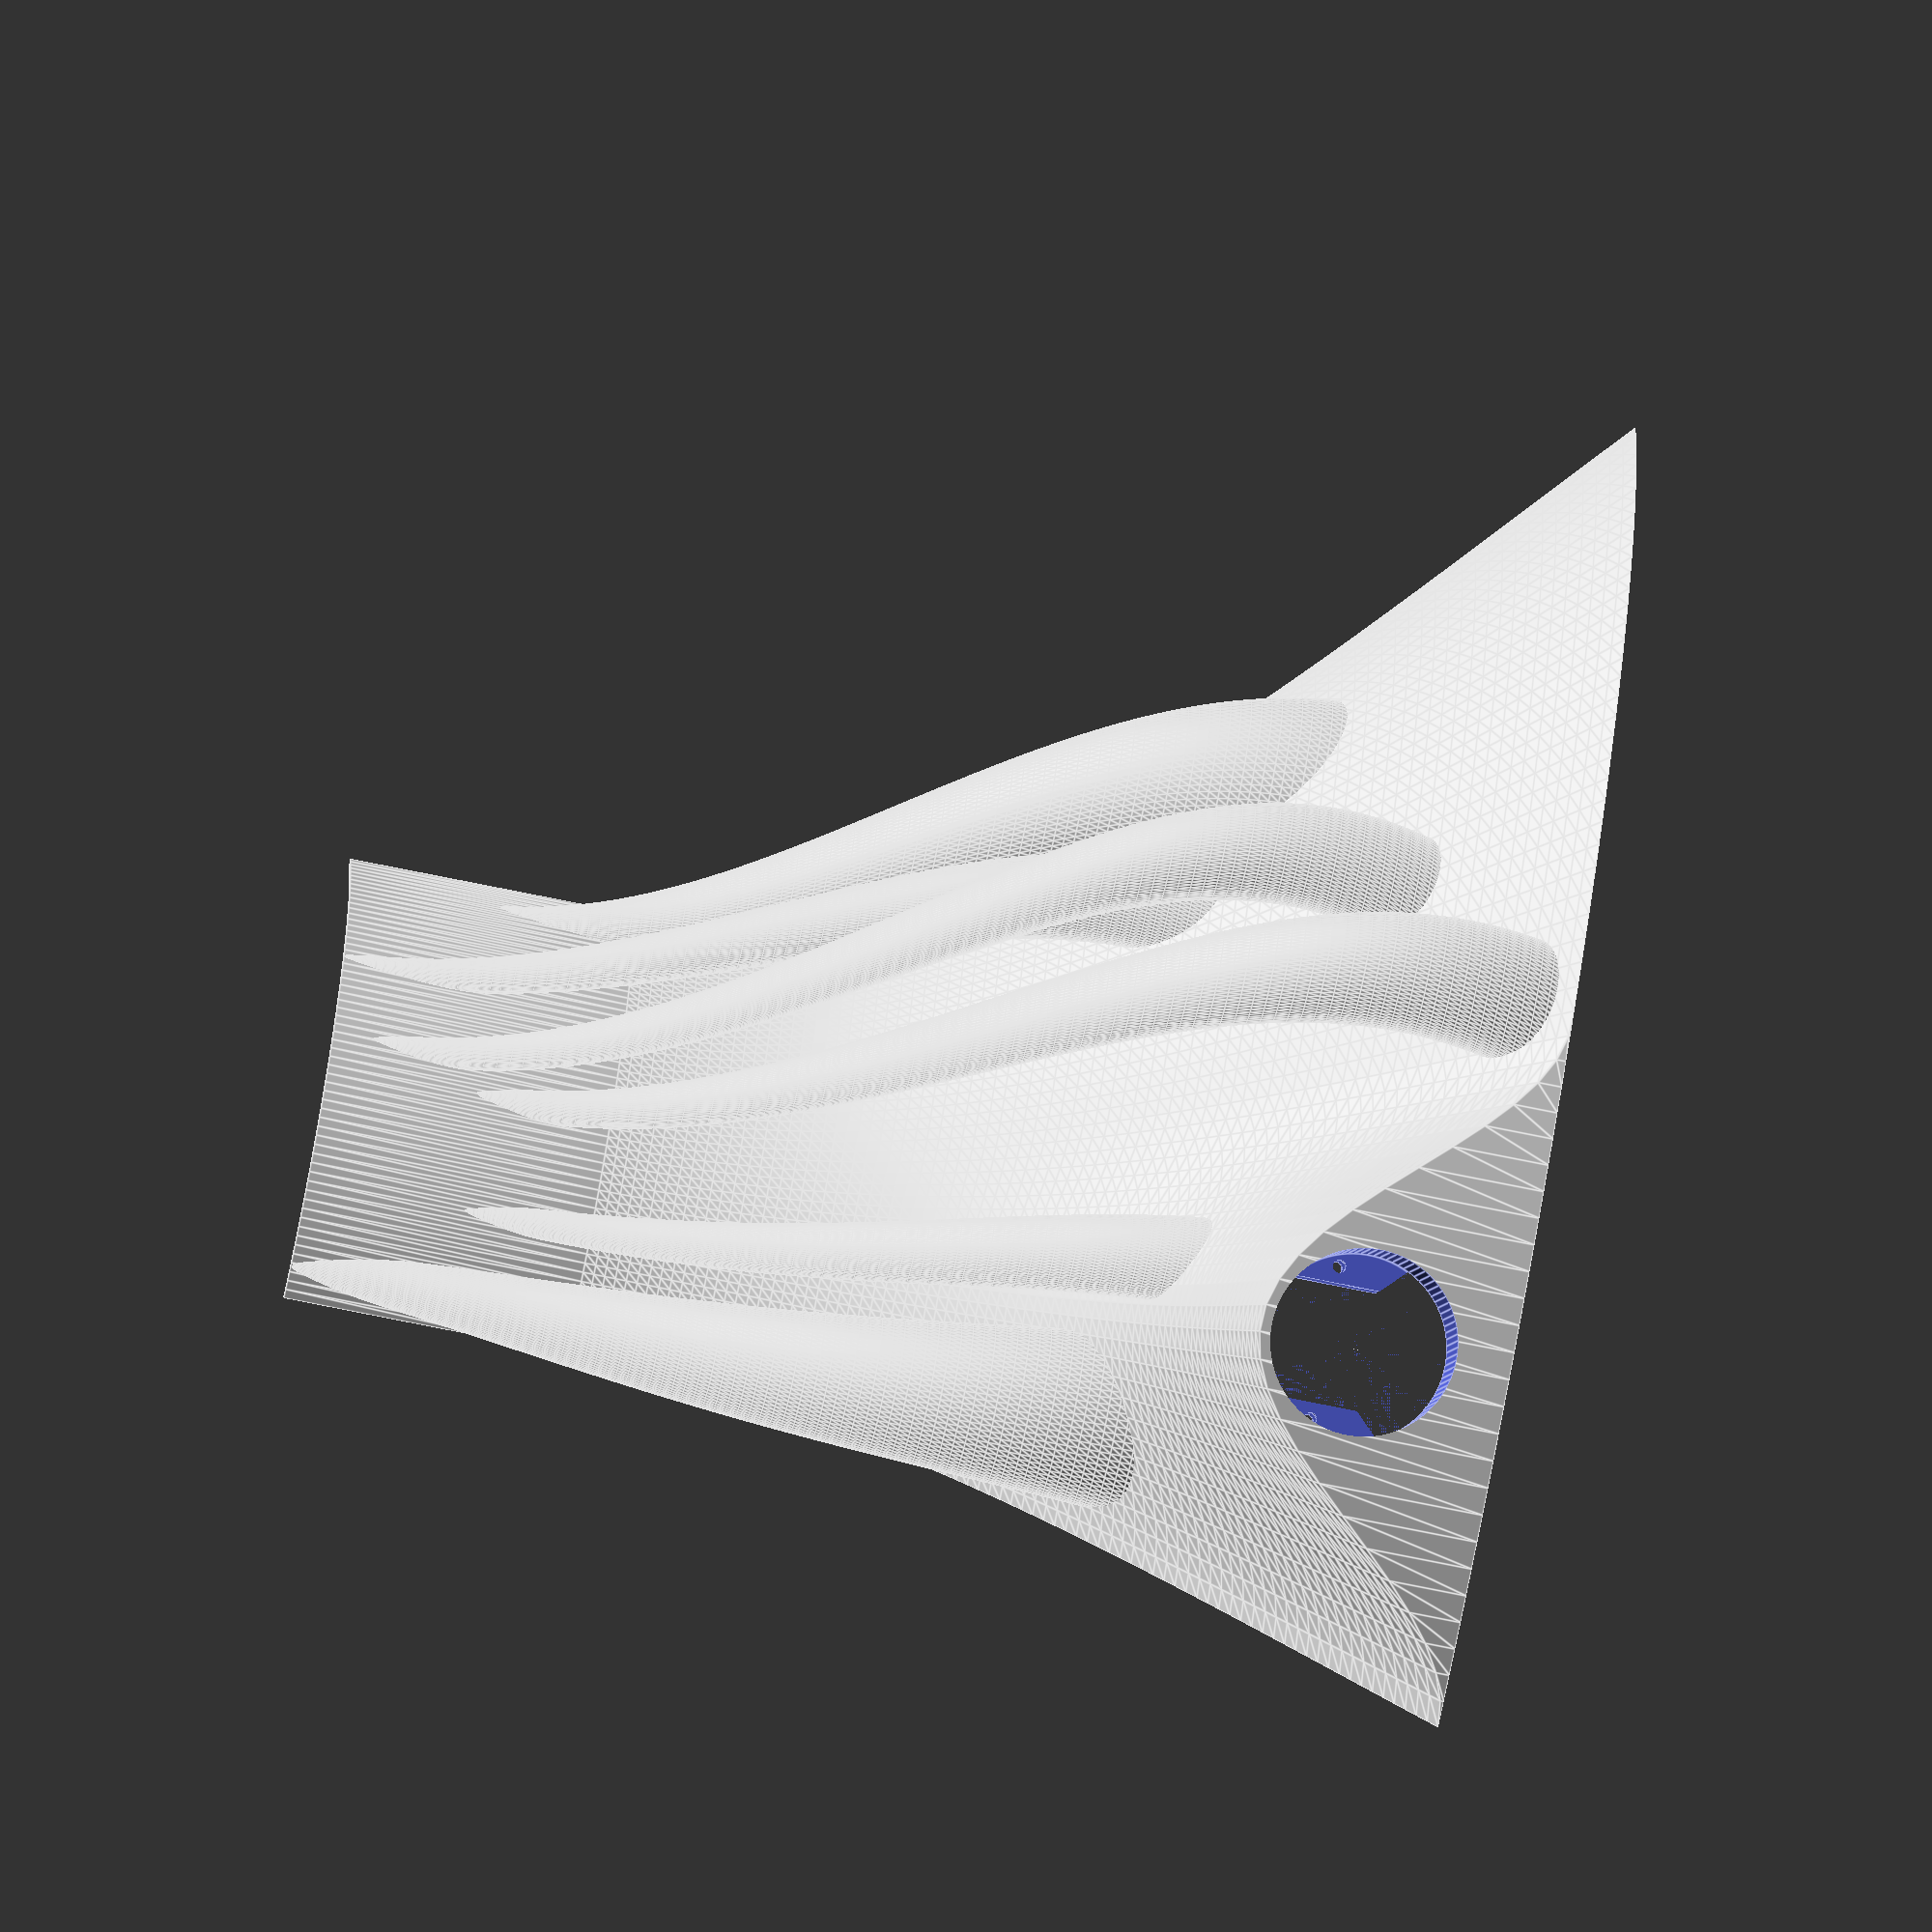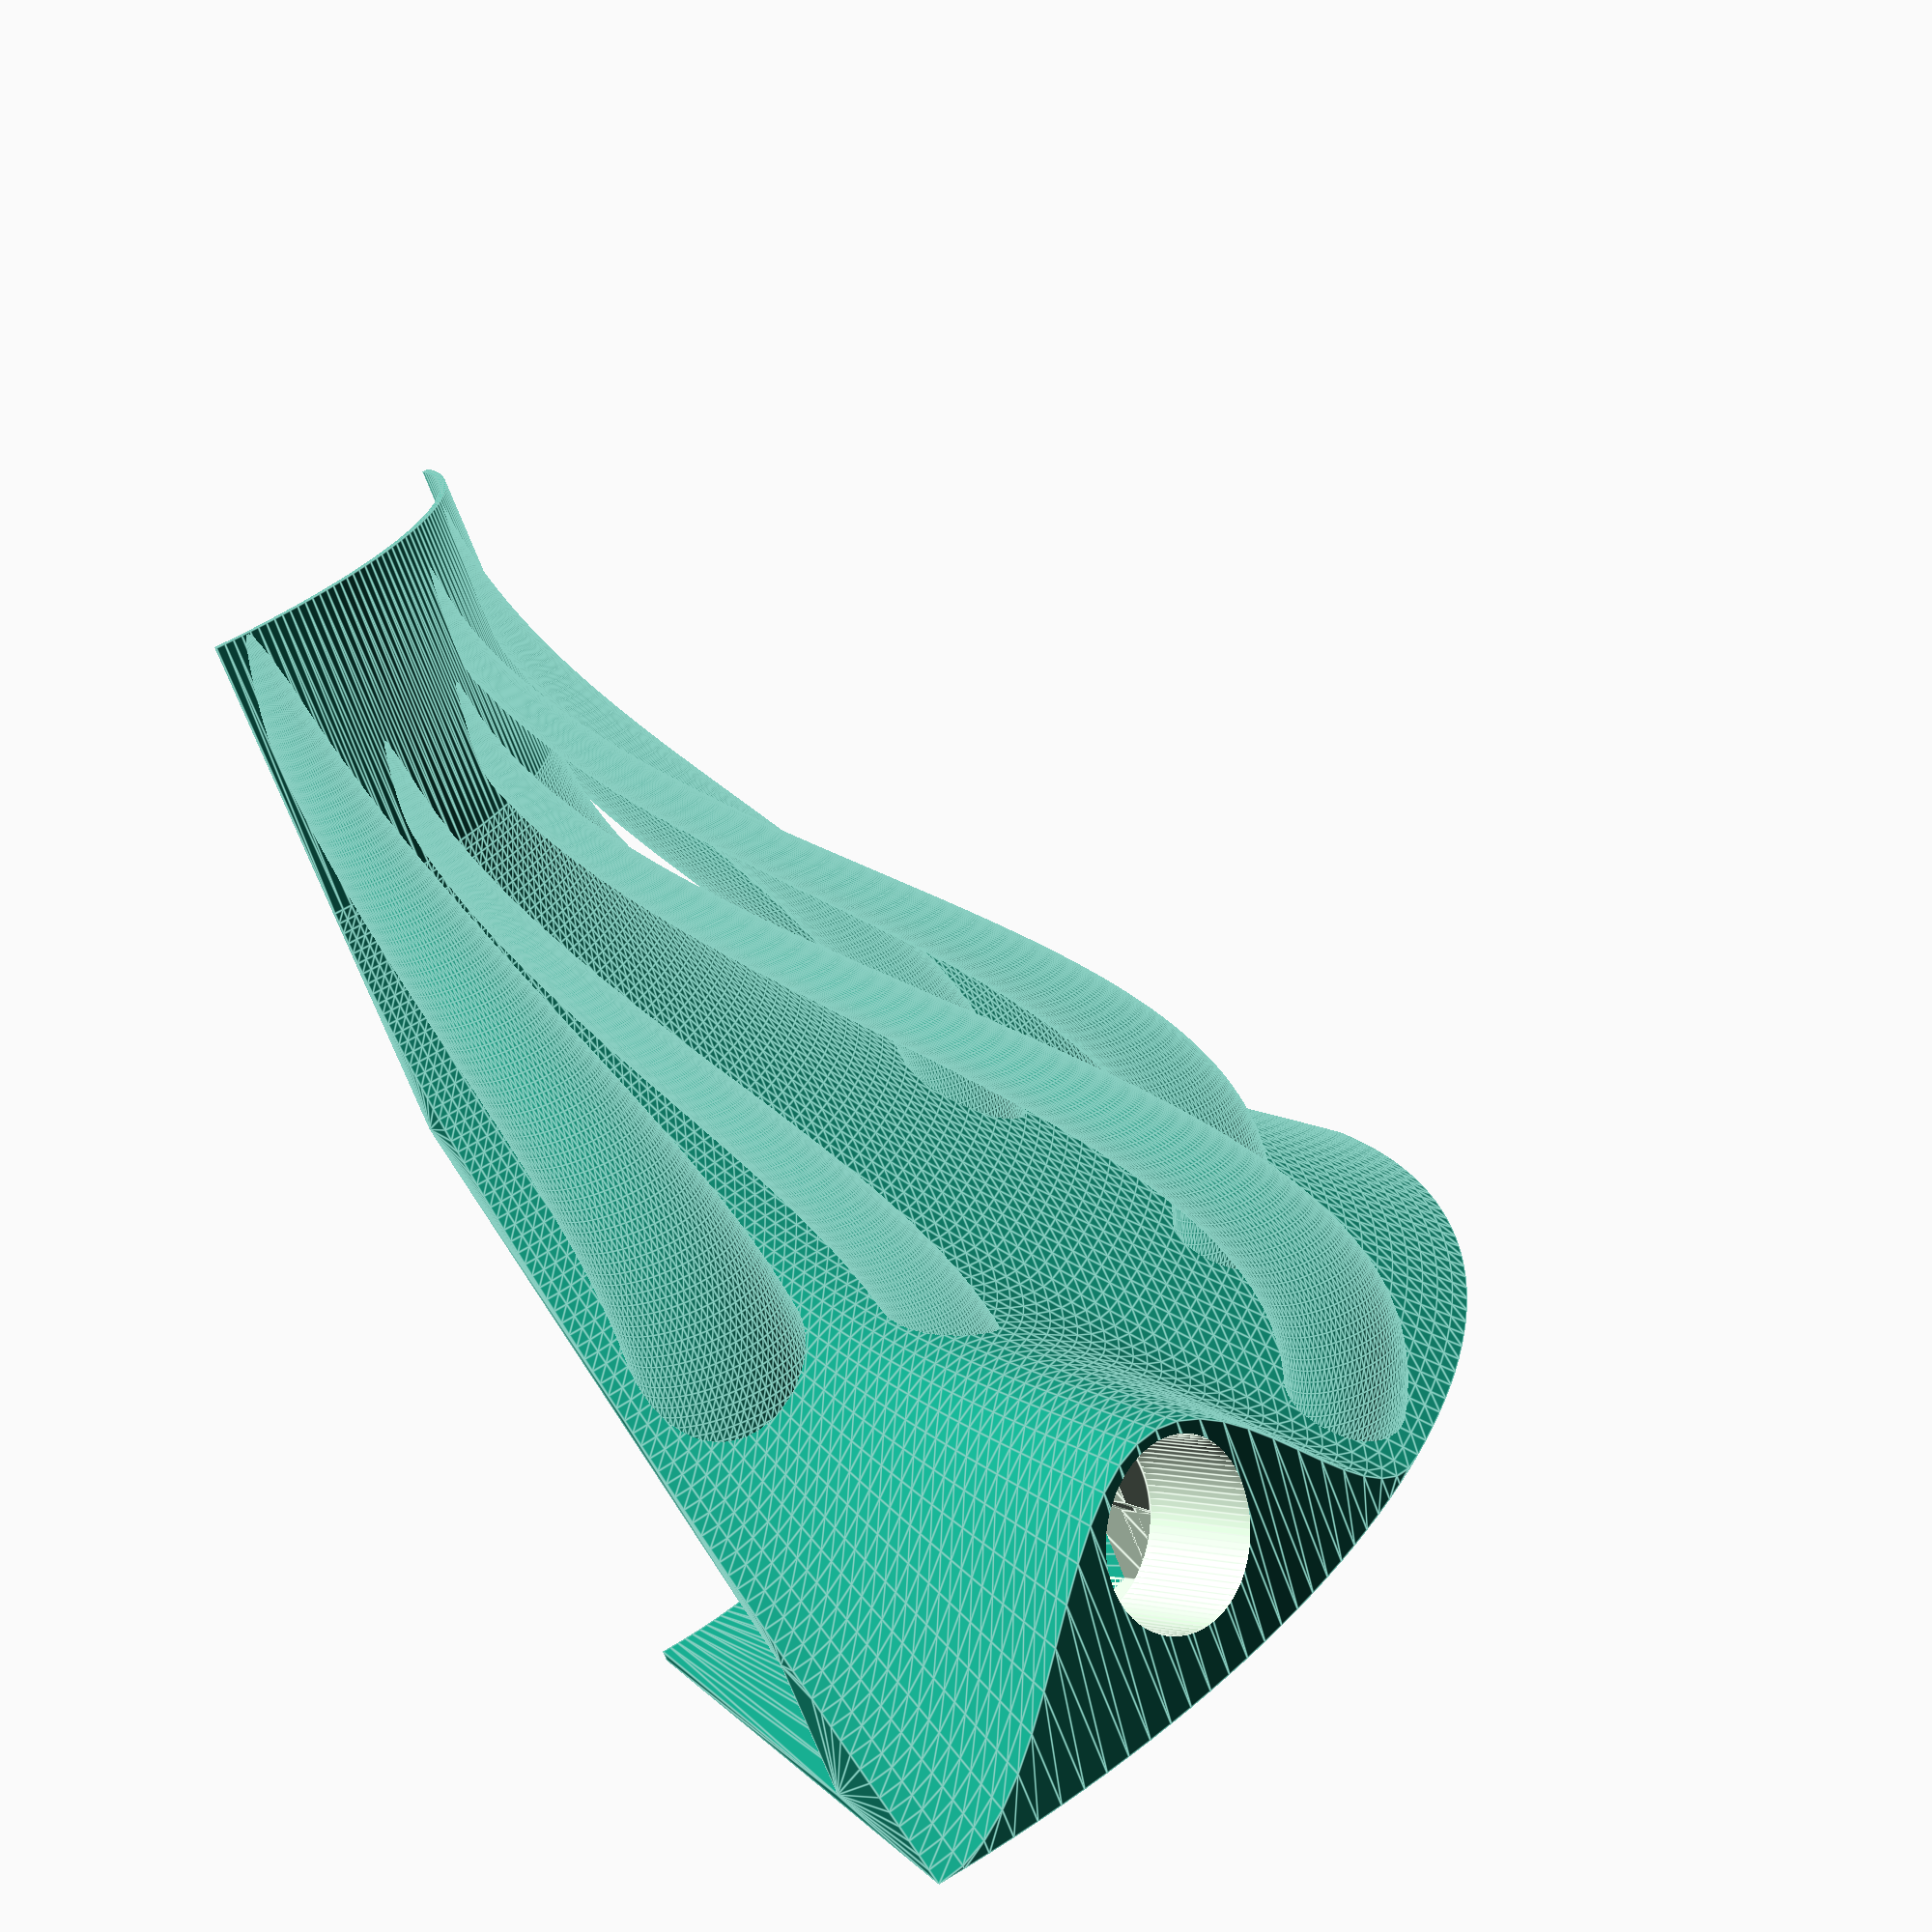
<openscad>
doitem = "";
// Holes in perfboard
// holesp = 2.54;
holesp = 2.54;
holedia = 1;
boardth = 1.2;
ewid = 10;

numbut = 5;

ledsp = holesp * 4;
ledz = boardth+0.5;

butsp = holesp * 12;

xsof = 0.15;
butdia = holesp * 8;

facetnutthi = 7.5;
facetnutwid = 10;
facetnuthei = 6;
boltrad = 3/2+0.2;

botholeoff = 100;

backboltoff = 6.5;

foothi = 20;

pluginset = 16;
plugoffset = 52;

poleholehi = 70;

vertpc = 0;

connhi = 49;
fplughi = 30;


boxx = 79.2;
boxy = 51.2;

if (doitem == "sidefacet"   )   { mirror([0,0,1]) sidefacet(); }
if (doitem == "side"        )   { whiteside(); }
if (doitem == "backendfront")   { backendfront(); }
if (doitem == "backendback" )   { backendback(); }
if (doitem == "backendguide")   { rotate([180,0,0]) backendguide(); }
if (doitem == "button"      )   { button(); }
if (doitem == "edgeblack"   )   { rotate([0, 90,0]) cubeedgeblack(); }
if (doitem == "edgewhite"   )   { rotate([0,-90,0]) cubeedgewhite(); }
if (doitem == "backedge"    )   { rotate([0, 90,0]) cubebackedges(); }
if (doitem == "bottomside"  )   { bottomsidepart(); }
if (doitem == "bottomplate1")   { bottomplate1(); }
if (doitem == "bottomplate2")   { rotate([0, 0, 90]) bottomplate2(); }
if (doitem == "bottomplate3")   { bottomplate3(); }
if (doitem == "plugcase")       { rotate([0, 90, 0]) plugcase(); }
if (doitem == "bottomfoot")     { rotate([180,0,0]) bottomfoot(); }
if (doitem == "strip")          { cube([75,8,1]); }

// TODO: Do this differently

if (doitem == "bottomblob")  { rotate([180,0,60]) bottomblob(); }
if (doitem == "pipeholetpl")    { rotate([180,0,0]) pipeholetpl(); }
if (doitem == "") {

*mirror([0,0,1]) sidefacet();
*whiteside();
*backendfront();
*backendback();
*button();
*rotate([0,90,0]) cubeedgeblack();
*rotate([0,-90,0]) cubeedgewhite();

*rotate([0,90,0]) cubebackedges();
*bottomsidepart();

*color("#eee") translate([0,0,ledz+1.8]) backendfront();
*color("#444") cubebackedges();

/*
intersection() {
    rotate([0,atan(sqrt(2)),0]) rotate([0,0,-45]) {
        minkowski() {
            cube(20, true);
            sphere(1, $fn=60);
        }
    }
    cylinder(20, 10, 10, $fn=120);
}
*/

*rotate([0,atan(sqrt(2)),0]) rotate([0,0,-45]) cubecorner();

*cubeside();

*rotate([0,atan(sqrt(2)),0]) rotate([0,0,-45]) {
    *color("#333") cubecorner();
    *cubecornernut();

    cubeside();
    rotate([90,90,0]) cubeside();
    rotate([-90,0,90]) cubeside();
}

*color("#333") translate([0,0,-0.1]) for (an=[0:120:240]) rotate([0,0,an])
    render(convexity=6) bottomsidepart();

*color("#666") for(an=[0:120:240]) rotate([0,0,an])
    bottomsideconnect();

*color("#333") translate([0,0,-1]) bottomside();

*color("#666") bottomfeet();

*color("#666") bottomplate();

*color("#777") plugcase();

*color("#696") render(convexity=5) bottomplate1();
*translate([5,2.5,0]) color("#669") render(convexity=5) bottomplate2();
*translate([0,5,0]) color("#966") render(convexity=5) bottomplate3();


*color("#5954") translate([boxx+20-250/2, boxy+3-200/2,-208]) cube([250,200,2],true);
*color("#5594") translate([boxx-30+200/2,          0,-208]) cube([200,250,2],true);
*color("#9554") translate([boxx+20-250/2, boxy-10+200/2,-208]) cube([250,200,2],true);

*color("#cd5") bottomblob(cp=120);
*color("#fe5") rotate([0,0,120]) bottomblob(cp=120);
*color("#fe5") rotate([0,0,240]) bottomblob(cp=120);

*color("#f5a") pipeholetpl();

*color("#fe5") bottomblobmid();
*color("#cd5") rotate([0,0,240]) bottomring();
*color("#cd5") rotate([0,0,0]) bottomblobside();
*color("#fe5") rotate([0,0,120]) bottomblobside();
*color("#fe5") rotate([0,0,240]) bottomblobside();

*color("#5554") translate([0, 0, -240]) cube([250,200,2],true);
*color("#5954") rotate([0,0, 60]) translate([35, -70,-200]) cube([250,200,2],true);
*color("#5594") rotate([0,0,150]) translate([0, -100,-200]) cube([250,200,2],true);
*color("#9554") rotate([0,0,270]) translate([0, -100,-200]) cube([250,200,2],true);

footblob(seed=131, conn=20, cp=240);
*color("#dd3") translate([0,0,-845]) footblob(seed=131, conn=20);
*color("#dd3") rotate([0,0,90]) translate([0,0,-845]) footblob(seed=252);
*color("#dd3") rotate([0,0,180]) translate([0,0,-845]) footblob(seed=301);
*color("#dd3") rotate([0,0,270]) translate([0,0,-845]) footblob(seed=509);

*rotate([0,0,20]) translate([190-28,0,-845+fplughi]) powerplug_f();

*color("#9554") rotate([0,0,90]) translate([60, -98,-848]) cube([250,200,2],true);

*color("#888") translate([0,0,-800]) standpole();

*translate([0,0,-845]) brakedisc();


*psu();
*if (vertpc) { powerplug(); } else { powerplug_h(); }
*mcp();
*rotate([90,0,0]) mcpback();
*esp();

}

module cubeside() {
    zof = -2.3;
    xof = xsof*butsp;
    bof = 10;
    
    translate([0,0,zof]) {
        cubeedgeswhite(xof, bof, zof);
        cubeedgesblack(xof, bof, zof);
        color("#333") cubebackedges(xof, bof, zof);

        whiteside(xof, bof, zof);
        sidefacets(zof, bof, zof);

        *cubebacknuts(xof, bof, zof);
        *cubeedgenuts(xof, bof, zof);
        *buttonseries(xof, bof, zof);
        *partseries(xof, bof, zof);
        *color("#beb") render(convexity=5) translate([0, 0, ledz+1.8]) backendfront();
        *color("#beb") translate([0, 0, ledz+1.8]) backendfront();
        *color("#8c8") translate([0, 0, ledz-1.8-0.1]) backendback();
        *color("#8cc") translate([0, 0, ledz-1.8-0.2]) backendguide();
    }
}

module esp(xof=xsof*butsp, bof=10, zof=-2.3)
{
    cxy = (numbut+0.5)*butsp-ewid/2;
    cz = bof+zof+2;
    rcx = (cxy+cz)*sqrt(2/3);
    rcz = (cz-2*cxy)/sqrt(3);
    ihr = (rcx-5) * sqrt(3)/2;

    ln = 25.6;
    wd = 34.4;
    th = 2.0;
    translate([52, -ihr+3, rcz+5]) rotate([-90,0,0])  {
        color("#559") translate([0,0,th/2+12]) cube([ln, wd, th], true);
        color("#873") translate([0*2.54,-4*2.54,1.6/2]) cube([12*2.54, 18*2.54, 1.6], true);

        color("#ddd") translate([-5*2.54, -10*2.54, 1.6+7/2]) cube([5.8, 15.0, 7], true);
        color("#333") translate([-4.5*2.54, 1*2.54, 1.6+9/2]) cube([2.54, 8*2.54, 9], true);
        color("#333") translate([+4.5*2.54, 1*2.54, 1.6+9/2]) cube([2.54, 8*2.54, 9], true);
    }
}

module mcp(xof=xsof*butsp, bof=10, zof=-2.3)
{
    cxy = (numbut+0.5)*butsp-ewid/2;
    cz = bof+zof+2;
    rcx = (cxy+cz)*sqrt(2/3);
    rcz = (cz-2*cxy)/sqrt(3);
    ihr = (rcx-5) * sqrt(3)/2;

    ln = 65.6;
    wd = 19.2;
    th = 1.5;
    translate([2, -ihr+3, rcz-2.5]) rotate([-90,0,0])  {
        difference() {
            color("#595") translate([0,0,th/2]) cube([ln, wd, th], true);
            translate([-(ln/2 -  5.0), (wd/2 - 6.6), -0.01]) cylinder(1.52, 1.7, 1.7, $fn=24);
            translate([ (ln/2 - 16.8), (wd/2 - 6.6), -0.01]) cylinder(1.52, 1.7, 1.7, $fn=24);
        }
        color("#ddd") translate([-ln/2+22.5/2, -wd/2-0.8+5.9/2, 1.6+7/2]) cube([22.5, 5.9, 7], true);
        color("#ddd") translate([-ln/2+22.5/2+25.4, -wd/2-0.8+5.9/2, 1.6+7/2]) cube([22.5, 5.9, 7], true);
        color("#ddd") translate([ ln/2-5.8/2-1.3, -wd/2-0.8+12.6/2, 1.6+7/2]) cube([5.8, 12.6, 7], true);
    }
}

module mcpback(xof=xsof*butsp, bof=10, zof=-2.3)
{
    cxy = (numbut+0.5)*butsp-ewid/2;
    cz = bof+zof+2;
    rcx = (cxy+cz)*sqrt(2/3);
    rcz = (cz-2*cxy)/sqrt(3);
    ihr = (rcx-5) * sqrt(3)/2;

    ln = 65.6;
    wd = 19.2;
    th = 2;

    ex = 7;
    ey = 3;
    translate([2, -ihr+3, rcz-2.5]) rotate([-90,0,0])  {
        difference() {
            color("#333") translate([-ex/2, ey/2, -th/2]) cube([ln-ex, wd-ey, th], true);
            translate([-(ln/2 -  5.0), (wd/2 - 6.6), -th-0.01]) cylinder(th+0.02, 1.7, 1.7, $fn=24);
            translate([ (ln/2 - 16.8), (wd/2 - 6.6), -th-0.01]) cylinder(th+0.02, 1.7, 1.7, $fn=24);
        }
    }
}

module powerplug_h(bof=10, zof=-2.3)
{
    cxy = (numbut+0.5)*butsp-ewid/2;
    cz = bof+zof+2;
    rcx = (cxy+cz)*sqrt(2/3);
    rcz = (cz-2*cxy)/sqrt(3);

    bothi = 23;

    translate([-plugoffset, 0, rcz-bothi-2-0.2 - 8]) rotate([90,0,-90]) {
        color("#543") difference() {
            translate([0,0,4.2/2]) cube([35, 15, 4.2], true);
            translate([ 14, 0, -0.01]) cylinder(4.22, 1.5, 1.5, $fn=24);
            translate([-14, 0, -0.01]) cylinder(4.22, 1.5, 1.5, $fn=24);
        }
        color("#543") translate([0,0,-0.9]) {
            minkowski() {
                cylinder(14.6, 12.5/2, 12.5/2, $fn=48);
                cube([8, 0.001, 0.001], true);
            }
        }
        color("#cce") translate([ 4.2, 2.7, 17.7]) cube([3.3, 0.7, 8], true);
        color("#cce") translate([-4.2, 2.7, 17.7]) cube([3.3, 0.7, 8], true);

        pluglen = 32.5;
        color("#975") translate([0, 0, -pluglen]) {
            minkowski() {
                cylinder(pluglen, 10.5/2, 10.5/2, $fn=48);
                cube([8, 0.001, 0.001], true);
            }
            translate([0, -4, 7.5]) rotate([90,0,0]) cylinder(20, 7.5, 5, $fn=48);
        }
    }
}

module powerplug_f()
{
    rotate([90,0,-90]) {
        color("#543") difference() {
            translate([0,0,4.2/2]) cube([35, 15, 4.2], true);
            translate([ 14, 0, -0.01]) cylinder(4.22, 1.5, 1.5, $fn=24);
            translate([-14, 0, -0.01]) cylinder(4.22, 1.5, 1.5, $fn=24);
        }
        color("#543") translate([0,0,-0.9]) {
            minkowski() {
                cylinder(14.6, 12.5/2, 12.5/2, $fn=48);
                cube([8, 0.001, 0.001], true);
            }
        }
        color("#cce") translate([ 4.2, 2.7, 17.7]) cube([3.3, 0.7, 8], true);
        color("#cce") translate([-4.2, 2.7, 17.7]) cube([3.3, 0.7, 8], true);

        pluglen = 32.5;
        color("#975") translate([0, 0, -pluglen]) {
            minkowski() {
                cylinder(pluglen, 10.5/2, 10.5/2, $fn=48);
                cube([8, 0.001, 0.001], true);
            }
            *translate([0, -4, 7.5]) rotate([90,0,0]) cylinder(20, 7.5, 5, $fn=48);
        }
    }
}


module powerplug(xof=xsof*butsp, bof=10, zof=-2.3)
{
    cxy = (numbut+0.5)*butsp-ewid/2;
    cz = bof+zof+2;
    rcx = (cxy+cz)*sqrt(2/3);
    rcz = (cz-2*cxy)/sqrt(3);

    bothi = 23;

    translate([0,52+15/2,rcz-bothi-2-0.2 + pluginset]) {
        color("#543") difference() {
            translate([0,0,4.2/2]) cube([35, 15, 4.2], true);
            translate([ 14, 0, -0.01]) cylinder(4.22, 1.5, 1.5, $fn=24);
            translate([-14, 0, -0.01]) cylinder(4.22, 1.5, 1.5, $fn=24);
        }
        color("#543") translate([0,0,-0.9]) {
            minkowski() {
                cylinder(14.6, 12.5/2, 12.5/2, $fn=48);
                cube([8, 0.001, 0.001], true);
            }
        }
        color("#cce") translate([ 4.2, 2.7, 18]) cube([3.3, 0.7, 8], true);
        color("#cce") translate([-4.2, 2.7, 18]) cube([3.3, 0.7, 8], true);

        if (1) {
        pluglen = 32.5;
        color("#654") translate([0, 0, -pluglen]) {
            minkowski() {
                cylinder(pluglen, 10.5/2, 10.5/2, $fn=48);
                cube([8, 0.001, 0.001], true);
            }
            translate([0, -4, 7.5]) rotate([90,0,0]) cylinder(20, 7.5, 5, $fn=48);
        }
        } else {
        pluglen = 26;
        color("#654") translate([0, 0, -pluglen]) {
            minkowski() {
                cylinder(pluglen, 10.5/2, 10.5/2, $fn=48);
                cube([8, 0.001, 0.001], true);
            }
            translate([6, 0, 4.5]) rotate([0,90,0]) cylinder(20, 4.5, 4, $fn=48);
        }
        }
    }
}

module psu(xof=xsof*butsp, bof=10, zof=-2.3)
{
    cxy = (numbut+0.5)*butsp-ewid/2;
    cz = bof+zof+2;
    rcx = (cxy+cz)*sqrt(2/3);
    // echo("RCX = ", rcx);
    rcz = (cz-2*cxy)/sqrt(3);
    color("#543") translate([16/2,0,rcz+43/2-23+6.1]) cube([158 - 16, 98, 43], true);
    color("#543") translate([0,0,rcz+12/2-23+6.1]) cube([158, 98, 12], true);
}

module bottomfeet(xof=xsof*butsp, bof=10, zof=-2.3, thi=2.0, tol=0.2)
{
    cxy = (numbut+0.5)*butsp-ewid/2;
    cz = bof+zof+2;
    rcx = (cxy+cz)*sqrt(2/3);
    rcz = (cz-2*cxy)/sqrt(3);
    ihr = (rcx-5) * sqrt(3)/2;
    bothi = 25;
    for (an=[0:60:300]) rotate([0,0,an]) translate([0, ihr+3, rcz-bothi]) bottomfoot();
}

module bottomfoot(fh=foothi, cp=48)
{
    an = 360/cp;
    polyhedron(convexity=5,
        points = concat(
            zcircle(0, 0, 0, 14, an),
            zcircle(0, 0, -2, 14, an),
            zcircle(0, 0, -foothi, 10, an),
            zcircle(0, 0, -foothi, 5, an),
            zcircle(0, 0, -2, 5, an),
            zcircle(0, 0, -2, boltrad, an),
            zcircle(0, 0, 0, boltrad, an),
            []
        ), faces = concat(
            [for (z=[0:5]) each nquads(z*cp, cp, cp)],
            nquads(6*cp, cp, -6*cp),
            []
        ));
}

module bottomfoothole(fh=foothi, tol=0.4, cp=48)
{
    an = 360/cp;
    polyhedron(convexity=5,
        points = concat(
            zcircle(0, 0, 0.01, 14+tol, an),
            zcircle(0, 0, -2-tol, 14+tol, an),
            zcircle(0, 0, -foothi-tol, 10+tol, an),
            []
        ), faces = concat(
            [bface(0, cp)],
            [for (z=[0:1]) each nquads(z*cp, cp, cp)],
            [tface(cp*2, cp)],
            []
        ));
}

module pipeholetpl(bof=10, zof=-2.3, thi=2.0, tol=0.2, cp=240)
{
    cxy = (numbut+0.5)*butsp-ewid/2;
    cz = bof+zof+2;
    rcx = (cxy+cz)*sqrt(2/3);
    rcz = (cz-2*cxy)/sqrt(3);
    bothi = 23;

    br = rcx+1.3;
    br2 = 126/2;

    ethi = 1.2;

    bra = (br+(br2+ethi))/2;
    brd = (br-(br2+ethi))/2;

    nly = 40;
    hei = 120;

    rimh = 35;

    sa = 0;
    ea = 359;

    ho = botholeoff;
    ihr = (rcx-5) * sqrt(3)/2;

    tly = 5;

    tcp = cp;

    translate([0,0,rcz-bothi-thi]) {
        difference() {
            polyhedron(convexity=6, points=concat(
                zbcirclearc(-poleholehi-10, br2+1.2, 360/cp, sa, ea),
                zbcirclearc(-poleholehi-10, br2, 360/cp, sa, ea),
                zbcirclearc(-rimh, br2, 360/cp, sa, ea),
                zbcirclearc(-rimh, br2-5, 360/cp, sa, ea),
                zbcirclearc(-rimh+1, br2-5, 360/cp, sa, ea),
                zbcirclearc(-rimh+1, br2+1.2, 360/cp, sa, ea),
                []
            ), faces = concat(
                [for (z=[0:tly-1]) each nquads(z*tcp, tcp, tcp)],
                nquads(tly*tcp, tcp, -tly*tcp),
                []
            ));

            // Holes for bolts and nuts
            for (an=[0:120:240]) rotate([0,0,an])
            for (m=[0,1]) mirror([0,m,0]) rotate([0,0,-35]) {
                translate([0,br2-1,-poleholehi]) rotate([-90,0,0]) cylinder(15, 1.5, 1.5, $fn=32);
                *translate([0,br2+3,-poleholehi]) translate([-5.5/2-5,0,-5.5/2]) cube([5.5+5,2.4,5.5]);
                *translate([0,br2+3,-poleholehi]) translate([-5.5/2,0,-5.5/2]) cube([5.5,2.4,5.5+6]);
            }

        }
    }
}

module bottomblob(bof=10, zof=-2.3, thi=2.0, tol=0.2, cp=480)
{
    cxy = (numbut+0.5)*butsp-ewid/2;
    cz = bof+zof+2;
    rcx = (cxy+cz)*sqrt(2/3);
    rcz = (cz-2*cxy)/sqrt(3);
    bothi = 23;

    br = rcx+1.3;
    br2 = 126/2;

    ethi = 1.2;

    bra = (br+(br2+ethi))/2;
    brd = (br-(br2+ethi))/2;

    nly = 80;
    hei = 120;

    rimh = 35;

    sa = 30;
    ea = sa+120;

    ho = botholeoff;
    ihr = (rcx-5) * sqrt(3)/2;

    tly = nly+5;

    tcp = (cp/3)+1;

    translate([0,0,rcz-bothi-thi]) {
        difference() {
            polyhedron(convexity=6, points=concat(
                [for (z=[0:nly]) each zbcirclearc(-z*hei/nly, bra+brd*cos(z*180/nly), 360/cp, sa, ea) ],
                zbcirclearc(-hei, br2, 360/cp, sa, ea),
                zbcirclearc(-rimh, br2, 360/cp, sa, ea),
                zbcirclearc(-rimh, br2-5, 360/cp, sa, ea),
                zbcirclearc(-rimh+3, br2-5, 360/cp, sa, ea),
                zbcirclearc(0, br2-6+rimh, 360/cp, sa, ea),
                []
            ), faces = concat(
                [for (z=[0:tly-1]) each nquads(z*tcp, tcp, tcp, 1)],
                nquads(tly*tcp, tcp, -tly*tcp, 1),
                [[for (z=[0:tly]) z*tcp+tcp-1]],
                [[for (z=[tly:-1:0]) z*tcp]],
                []
            ));
            // Screw holes
            for (an=[240,300]) rotate([0,0,an]) {
                translate([0,ho,-hei/2-9]) cylinder(hei/2+9-2, 5, 5, $fn=32);
                translate([0,ho,-2.01]) cylinder(2.02, boltrad, boltrad, $fn=32);
                *translate([0,ho,-hei/2-3.5]) rotate([45,0,0]) {
                    rotate([0,0,45]) cylinder(20, 14, 7, $fn=4);
                    #translate([ 10, 0, 10]) rotate([0,-15, 0]) cube([6,5,5], true);
                    #translate([-10, 0, 10]) rotate([0, 15, 0]) cube([6,5,5], true);
                }
            }
            // Holes for feet
            for (an=[240,300]) rotate([0,0,an]) translate([0, ihr+3, 0]) bottomfoothole();

            // Holes for extra lights
            for (an=[240,300]) rotate([0,0,an]) {
                translate([0, ho, -hei/2-0]) rotate([45,0,0]) {
                    translate([0,0,3]) cylinder(17, 4, 4, $fn=32);
                    // translate([0,0,40/2+12.5+7]) cube([12,10,40], true);
                    translate([12/2,0,12.5+7]) rotate([0,-90,0]) linear_extrude(height=12) polygon([
                        [0,-5],[31,-5],[30,5],[28,5],[28,8],[22,5],[0,5]
                    ]);
                }
                /*
                *translate([-10/2, ho-16, -hei/2+25]) {
                    rotate([0,90,0]) linear_extrude(height=10) polygon([
                        [0,7],[9,7],[16,0],[16,-22],[0,-22]
                    ]);
                }
                */
            }

            // Holes for bolts and nuts
            for (m=[0,1]) mirror([0,m,0]) rotate([0,0,-35]) {
                translate([0,br2-1,-poleholehi]) rotate([-90,0,0]) cylinder(15, 1.5, 1.5, $fn=32);
                translate([0,br2+3,-poleholehi]) translate([-5.5/2-5,0,-5.5/2]) cube([5.5+5,2.4,5.5]);
                *translate([0,br2+3,-poleholehi]) translate([-5.5/2,0,-5.5/2]) cube([5.5,2.4,5.5+6]);
            }

            // Small holes for connecting parts
            for (m=[0,1]) mirror([0,m,0]) rotate([0,0,-30]) {
                phd = sqrt(2);
                translate([-0.01, br2+ 5, -32]) rotate([0,90,0]) cylinder(10.01, phd, phd, $fn=4);
                translate([-0.01, br2+35, -5]) rotate([0,90,0]) cylinder(10.01, phd, phd, $fn=4);
                translate([-0.01, br -10, -5]) rotate([0,90,0]) cylinder(10.01, phd, phd, $fn=4);
                translate([-0.01, br2+ 5, -90]) rotate([0,90,0]) cylinder(10.01, phd, phd, $fn=4);
            }
        }
    }
}

module bottomblobmid(bof=10, zof=-2.3, thi=2.0, tol=0.2, cp=120)
{
    cxy = (numbut+0.5)*butsp-ewid/2;
    cz = bof+zof+2;
    rcx = (cxy+cz)*sqrt(2/3);
    rcz = (cz-2*cxy)/sqrt(3);
    bothi = 23;

    br = rcx+1.3;
    br2 = 126/2;

    ethi = 1.2;

    bra = (br+(br2+ethi))/2;
    brd = (br-(br2+ethi))/2;

    nly = 40;
    mly = 28;
    hei = 120;

    cwid = bra+brd*cos(mly*180/nly);

    rimh = 35;

    ho = botholeoff;
    ihr = (rcx-5) * sqrt(3)/2;

    // tly = nly+5;
    tly = (nly-mly)+8;

    translate([0,0,rcz-bothi-thi]) {
        difference() {
            polyhedron(convexity=6, points=concat(
                [for (z=[mly:nly]) each zbcircle(0, 0, -z*hei/nly, bra+brd*cos(z*180/nly), 360/cp) ],
                zbcircle(0, 0, -hei, br2, 360/cp),
                zbcircle(0, 0, -rimh, br2, 360/cp),
                zbcircle(0, 0, -rimh, br2-5, 360/cp),
                zbcircle(0, 0, -rimh+3, br2-5, 360/cp),
                zbcircle(0, 0, -rimh+3, cwid, 360/cp),
                zbcircle(0, 0, -rimh+3, cwid+12, 360/cp),
                zbcircle(0, 0, -rimh, cwid+12, 360/cp),
                zbcircle(0, 0, -rimh-12, cwid, 360/cp),
                []
            ), faces = concat(
                [for (z=[0:tly-1]) each nquads(z*cp, cp, cp)],
                nquads(tly*cp, cp, -tly*cp),
                []
            ));
            for (an=[30:120:270], an2=[-50,50]) rotate([0,0,an+an2]) {
                translate([0,br2-1,-poleholehi]) rotate([-90,0,0]) cylinder(20, 2, 2, $fn=32);
            }
            for (an=[90:120:359]) rotate([0,0,an]) {
                translate([0,cwid+12,-50]) linear_extrude(height=50) polygon([
                    [0,-10],[10,0],[-10,0]
                ]);
            }
        }
    }
}

function zbcircle(x,y,z,d,an) = [
    for (a = [0:an:360-an]) [x+d*sin(a),y+d*cos(a),z]
];

module bottomblobside(bof=10, zof=-2.3, thi=2.0, tol=0.2, cp=120)
{
    cxy = (numbut+0.5)*butsp-ewid/2;
    cz = bof+zof+2;
    rcx = (cxy+cz)*sqrt(2/3);
    rcz = (cz-2*cxy)/sqrt(3);
    bothi = 23;

    br = rcx+1.3;
    br2 = 126/2;

    ethi = 1.2;

    bra = (br+(br2+ethi))/2;
    brd = (br-(br2+ethi))/2;

    nly = 40;
    mly = 28;
    hei = 120;

    cwid = bra+brd*cos(mly*180/nly);

    rimh = 35;

    ho = botholeoff;
    ihr = (rcx-5) * sqrt(3)/2;

    // tly = nly+5;
    tly = (mly)+3;

    tcp = (cp/3)+1;

    translate([0,0,rcz-bothi-thi]) {
        difference() {
            union() {
                polyhedron(convexity=6, points=concat(
                    [for (z=[0:mly]) each zbcirclearc(-z*hei/nly, bra+brd*cos(z*180/nly), 360/cp, 30, 150) ],
                    zbcirclearc(-rimh-12, cwid, 360/cp, 30, 150),
                    zbcirclearc(-rimh, cwid+12, 360/cp, 30, 150),
                    zbcirclearc(0, cwid+12, 360/cp, 30, 150),
                    []
                ), faces = concat(
                    [for (z=[0:tly-1]) each nquads(z*tcp, tcp, tcp, 1)],
                    nquads(tly*tcp, tcp, -tly*tcp, 1),
                    [[for (z=[0:tly]) z*tcp+tcp-1]],
                    [[for (z=[tly:-1:0]) z*tcp]],
                    []
                ));
                for (m=[0,1]) mirror([0,m,0]) rotate([0,0,-30]) {
                    translate([0,cwid+12,-50]) linear_extrude(height=50) polygon([
                        [0,-10],[10,0],[0,10]
                    ]);
                }
            }
            for (m=[0,1]) mirror([0,m,0]) rotate([0,0,-40]) {
                translate([0,cwid-1,-poleholehi]) rotate([-90,0,0]) cylinder(15, 2, 2, $fn=32);
                *translate([0,cwid+3,-poleholehi]) translate([-5.5/2-5,0,-5.5/2]) cube([5.5+5,2.4,5.5]);
                translate([0,cwid+3,-poleholehi]) translate([-5.5/2,0,-5.5/2]) cube([5.5,2.4,5.5+6]);
            }
            for (m=[0,1]) mirror([0,m,0]) rotate([0,0,-30]) {
                phd = sqrt(2);
                translate([-0.01, cwid+10, -5]) rotate([0,90,0]) cylinder(5.01, phd, phd, $fn=4);
                translate([-0.01, br-10, -5]) rotate([0,90,0]) cylinder(5.01, phd, phd, $fn=4);
                translate([-0.01, cwid+5, -70]) rotate([0,90,0]) cylinder(5.01, phd, phd, $fn=4);
            }
            for (an=[240,300]) rotate([0,0,an]) {
                translate([0,ho,-hei/2-9]) cylinder(hei/2+9-2, 5, 5, $fn=32);
                translate([0,ho,-2.01]) cylinder(2.02, boltrad, boltrad, $fn=32);
                *translate([0,ho,-hei/2-3.5]) rotate([45,0,0]) {
                    rotate([0,0,45]) cylinder(20, 14, 7, $fn=4);
                    #translate([ 10, 0, 10]) rotate([0,-15, 0]) cube([6,5,5], true);
                    #translate([-10, 0, 10]) rotate([0, 15, 0]) cube([6,5,5], true);
                }
            }
            for (an=[240,300]) rotate([0,0,an]) translate([0, ihr+3, 0]) bottomfoothole();
        }
    }
}

function zbcirclearc(z,d,an,s,e) = [
    for (a = [s:an:e]) [d*sin(a),d*cos(a),z]
];

module bottomring(bof=10, zof=-2.3, thi=2.0, tol=0.2, cp=120)
{
    cxy = (numbut+0.5)*butsp-ewid/2;
    cz = bof+zof+2;
    rcx = (cxy+cz)*sqrt(2/3);
    rcz = (cz-2*cxy)/sqrt(3);
    bothi = 23;

    br = rcx+1.3;
    br2 = 126/2;

    ethi = 1.2;

    bra = (br+(br2+ethi))/2;
    brd = (br-(br2+ethi))/2;

    nly = 40;
    mly = 28;
    hei = 120;

    cwid = bra+brd*cos(mly*180/nly);

    rimh = 35;

    ho = botholeoff;
    ihr = (rcx-5) * sqrt(3)/2;

    tly = 5;

    tcp = (cp/3)+1;

    translate([0,0,rcz-bothi-thi]) {
        difference() {
            polyhedron(convexity=6, points=concat(
                zbcirclearc(-rimh+3, cwid+12-tol, 360/cp, 30, 150),
                zbcirclearc(-rimh+3, br2-5, 360/cp, 30, 150),
                zbcirclearc(-rimh+5, br2-5, 360/cp, 30, 150),
                zbcirclearc(-10, cwid+2, 360/cp, 30, 150),
                zbcirclearc(0, cwid+ 2, 360/cp, 30, 150),
                zbcirclearc(0, cwid+12-tol, 360/cp, 30, 150),
                []
            ), faces = concat(
                [for (z=[0:tly-1]) each nquads(z*tcp, tcp, tcp, 1)],
                nquads(tly*tcp, tcp, -tly*tcp, 1),
                [[for (z=[0:tly]) z*tcp+tcp-1]],
                [[for (z=[tly:-1:0]) z*tcp]],
                []
            ));
            for (m=[0,1]) mirror([0,m,0]) rotate([0,0,-30]) {
                translate([0,cwid+12,-rimh+3-0.01]) linear_extrude(height=rimh-3+0.02) polygon([
                    [0,-10-tol],[10+tol,0],[-0.1,0]
                ]);
            }
        }
    }

}

module plugcase(xof=xsof*butsp, bof=10, zof=-2.3, thi=2.0, tol=0.2)
{
    cxy = (numbut+0.5)*butsp-ewid/2;
    cz = bof+zof+2;
    rcx = (cxy+cz)*sqrt(2/3);
    rcz = (cz-2*cxy)/sqrt(3);
    bothi = 23;

    w = 38; // width
    h = 17; // height
    l = 21; // length
    d = 11; // diagonal
    s = 8; // inset
    t = thi; // thickness
    s2 = 1/sqrt(2);

    d2 = d * (h/l);
    d3 = d2-t*s2;

    fw = 14;
    ft = 1.6;
    translate([-plugoffset-4.2, 0, rcz-bothi-2]) {
        difference() {
            union() {
                translate([-l/2, (w/2+fw/2-1),2+ft/2]) cube([l, fw, ft], true);
                translate([-l/2,-(w/2+fw/2-1),2+ft/2]) cube([l, fw, ft], true);
                translate([-l-2/2, 0, 2+6/2]) cube([2, w, 6], true);
                polyhedron(convexity=5, points=[
                    [-d,-w/2+d,-h], [-d, w/2-d,-h], [-l, w/2-d,-d2],    [-l,-w/2+d,-d2],
                    [ 0,-w/2,-h],   [ 0, w/2,-h],   [-l,   w/2,0],    [-l,  -w/2,0],
                    [ 0,-w/2,s],    [ 0, w/2,s],    [-l,   w/2,s],    [-l,  -w/2,s],
                    [-t,-w/2+t,s],  [-t, w/2-t,s],  [-l+t, w/2-t,s],  [-l+t,-w/2+t,s],
                    [-t,-w/2+t,-h+t], [-t, w/2-t,-h+t], [-l+t, w/2-t,0], [-l+t,-w/2+t,0],
                    [-d+t*s2,-w/2+d,-h+t], [-d+t*s2, w/2-d,-h+t], [-l+t, w/2-d,-d3],    [-l+t,-w/2+d,-d3],
                    []
                    ], faces=concat(
                    [bface(0,4)],
                    nquads(0,4,4),
                    nquads(4,4,4),
                    nquads(8,4,4),
                    nquads(12,4,4),
                    nquads(16,4,4),
                    [tface(20,4)],
                    []
                ));
                translate([-2-3.8/2,  14, -12.5/2-2-1.2/2]) cube([3.8, 8, 6+1.2], true);
                translate([-2-3.8/2, -14, -12.5/2-2-1.2/2]) cube([3.8, 8, 6+1.2], true);

                translate([-2-3.8,  14, -12.5/2-2]) rotate([0,-90,0]) cylinder(4, 3, 3, $fn=24);
                translate([-2-3.8, -14, -12.5/2-2]) rotate([0,-90,0]) cylinder(4, 3, 3, $fn=24);
            }
            translate([-l+2+0.01, 12, 4]) rotate([0,-90,0]) {
                minkowski() {
                    cylinder(t+2.02, 1.9, 1.9, $fn=24);
                    cube([0.001, 2, 0.001], true);
                }
            }
            translate([0.01, 0, -12.5/2-2]) rotate([0,-90,0]) {
                minkowski() {
                    cylinder(t+0.02+3.8, 12.9/2, 12.9/2, $fn=48);
                    cube([0.001, 8, 0.001], true);
                }
                translate([0, 14, 0]) cylinder(8.02, 1.5, 1.5, $fn=24);
                translate([0,-14, 0]) cylinder(8.02, 1.5, 1.5, $fn=24);

            }
            translate([-2-2.8/2, 14, -12.5/2-2]) cube([2.8, 6, 6.01], true);
            translate([-2-2.8/2,-14, -12.5/2-2]) cube([2.8, 6, 6.01], true);
        }
        // sacrificial layers
        #translate([-2-2.8-0.2/2,  14, -12.5/2-2]) cube([0.2, 5, 5], true);
        #translate([-2-2.8-0.2/2, -14, -12.5/2-2]) cube([0.2, 5, 5], true);
        #translate([-l+2-0.1, 12, 4]) cube([0.2, 6, 4], true);
    }
}

module bottomplate1(xof=xsof*butsp, bof=10, zof=-2.3, thi=2.0, tol=0.2)
{
    bz = 30;

    cxy = (numbut+0.5)*butsp-ewid/2;
    cz = bof+zof+2;
    rcx = (cxy+cz)*sqrt(2/3);
    rcz = (cz-2*cxy)/sqrt(3);
    bothi = 25;

    rx = rcx+2;

    t = 0.001;

    union() {
        difference() {
            intersection() {
                bottomplate();
                translate([0,0,rcz-bothi-0.01]) linear_extrude(convexity=4, height=bz) polygon([
                    [boxx-17, boxy+t], [-boxx, boxy+t], [-boxx,boxy+1.81+t], [-boxx-14.81-t,boxy+1.81+t],
                    [-boxx-14.81-t, boxy+t], [-rx, boxy+t], [-rx, -rx],
                    [boxx-t, -rx], [boxx-t, -boxy-t], [boxx-17, -boxy-t]
                ]);
            }
            translate([0, 0, rcz - bothi]) {
                xpyrrow(-boxx-55, -boxx-14, boxy, 0.1);
                xpyrrow(-boxx, boxx-17, boxy, 0.1);
                ypyrrow(-boxy, boxy, boxx-17, 0.1);
                ypyrrow(-boxy-65, -boxy, boxx, 0.1);
            }
        }
        translate([0, 0, rcz - bothi]) {
            xpyrrow(5-boxx-55, -boxx-14, boxy);
            xpyrrow(5-boxx, boxx-17, boxy);
            ypyrrow(5-boxy, boxy, boxx-17);
            ypyrrow(5-boxy-65, -boxy, boxx);
        }
    }
}

module bottomplate2(xof=xsof*butsp, bof=10, zof=-2.3, thi=2.0, tol=0.2)
{
    bz = 30;

    cxy = (numbut+0.5)*butsp-ewid/2;
    cz = bof+zof+2;
    rcx = (cxy+cz)*sqrt(2/3);
    rcz = (cz-2*cxy)/sqrt(3);
    bothi = 25;

    rx = rcx+2;

    t = 0.001;

    union() {
        difference() {
            intersection() {
                bottomplate();
                translate([0,0,rcz-bothi-0.01]) linear_extrude(convexity=4, height=bz) polygon([
                    [boxx-t, -rx], [boxx-t, -boxy-t], [boxx-17, -boxy-t],
                    [boxx-17, boxy+t], [boxx+2, boxy+t],
                    [boxx+2, rx], [rx, rx], [rx, -rx]
                ]);
            }
            translate([0, 0, rcz - bothi]) {
                ypyrrow(5-boxy, boxy, boxx-17, 0.1);
                ypyrrow(5-boxy-65, -boxy, boxx, 0.1);
                ypyrrow(5+boxy, boxy+65, boxx+2, 0.1);
            }
        }
        translate([0, 0, rcz - bothi]) {
            ypyrrow(-boxy, boxy, boxx-17);
            ypyrrow(-boxy-65, -boxy, boxx);
            ypyrrow(boxy, boxy+65, boxx+2);
        }
    }
}

module bottomplate3(xof=xsof*butsp, bof=10, zof=-2.3, thi=2.0, tol=0.2)
{
    bz = 30;

    cxy = (numbut+0.5)*butsp-ewid/2;
    cz = bof+zof+2;
    rcx = (cxy+cz)*sqrt(2/3);
    rcz = (cz-2*cxy)/sqrt(3);
    bothi = 25;

    rx = rcx+2;

    t = 0.001;

    union() {
        difference() {
            intersection() {
                bottomplate();
                translate([0,0,rcz-bothi-0.01]) linear_extrude(convexity=4, height=bz) polygon([
                    [boxx+2, boxy+t], [-boxx, boxy+t], [-boxx,boxy+1.81+t], [-boxx-14.81-t,boxy+1.81+t],
                    [-boxx-14.81-t, boxy+t], [-rx, boxy+t], [-rx, rx],
                    [boxx+2, rx]
                ]);
            }
            translate([0, 0, rcz - bothi]) {
                xpyrrow(5-boxx-55, -boxx-14, boxy, 0.1);
                xpyrrow(5-boxx, boxx-17, boxy, 0.1);
                ypyrrow(boxy, boxy+65, boxx+2, 0.1);
            }
        }
        translate([0, 0, rcz - bothi]) {
            xpyrrow(-boxx-55, -boxx-14, boxy);
            xpyrrow(-boxx, boxx-17, boxy);
            ypyrrow(5+boxy, boxy+65, boxx+2);
        }
    }
}

module xpyrrow(st, en, y, tol = 0)
{
    for (x=[st+5:10:en-5]) {
        translate([x, y, -tol]) cylinder(2+tol, 2+tol*2, tol, $fn=4);
    }
}

module ypyrrow(st, en, x, tol = 0)
{
    for (y=[st+5:10:en-5]) {
        translate([x, y, -tol]) cylinder(2+tol, 2+tol*2, tol, $fn=4);
    }
}

module bottomplate(xof=xsof*butsp, bof=10, zof=-2.3, thi=2.0, tol=0.2)
{
    cxy = (numbut+0.5)*butsp-ewid/2;
    cz = bof+zof+2;
    rcx = (cxy+cz)*sqrt(2/3);
    rcz = (cz-2*cxy)/sqrt(3);
    bothi = 23;

    br = rcx+1.3;

    ho = botholeoff;

    psul = 158;
    psuw = 98;
    psuh = 26;
    strt = 2;
    psuho = 16;
    ex = strt*2+tol*2;

    ihr = (rcx-5) * sqrt(3)/2;
    translate([0,0,rcz-bothi]) {
        difference() {
            union() {
                // Plate
                translate([0,0,-thi]) cylinder(thi, br, br, $fn=240);

                // Side struts
                for (an=[0:60:300]) rotate([0,0,an]) {
                    sth = 10;
                    stl = (an % 180) ? 46.8 : 66;
                    translate([0, ihr-1-tol, sth/2]) cube([82,2,sth], true);
                    translate([ 40, ihr-1-tol-stl/2, sth/2]) cube([2,stl,sth], true);
                    translate([-40, ihr-1-tol-stl/2, sth/2]) cube([2,stl,sth], true);
                }

                // Nut holders
                for (an=[0:60:300]) {
                    translate([ho*sin(an), ho*cos(an), 2.5]) cube([14.8,6,5], true);
                }

                // Struts for psu
                translate([ (psul/2+strt/2+tol), 0, psuh/2]) cube([strt,psuw+ex,psuh], true);
                translate([-(psul/2+strt/2+tol), 0, psuho/2]) cube([strt,psuw+ex,psuho], true);
                translate([0, (psuw/2+strt/2+tol), psuh/2]) cube([psul+ex,strt,psuh], true);
                translate([0,-(psuw/2+strt/2+tol), psuh/2]) cube([psul+ex,strt,psuh], true);

                // Feet for psu (and nuts)
                translate([ (psul/2-8),  (psuw/2-8), 6/2]) cube([17,17,6], true);
                translate([ (psul/2-8), -(psuw/2-8), 6/2]) cube([17,17,6], true);
                translate([-(psul/2-8),  (psuw/2-8), 6/2]) cube([17,17,6], true);
                translate([-(psul/2-8), -(psuw/2-8), 6/2]) cube([17,17,6], true);

                if (vertpc) {
                    // Case for power connector
                    translate([0, 52+15/2, pluginset]) {
                        translate([0,0,4/2-pluginset/2]) cube([40, 20, 4+pluginset], true);
                        translate([0,0,4+22/2]) cube([23.1, 16.6, 22], true);
                        *translate([0,0,4]) minkowski() {
                            cylinder(22, 15.1/2, 15.1/2, $fn=48);
                            cube([8, 0.001, 0.001], true);
                        }
                        *translate([0,-5,4+22/2]) cube([23, 10, 22], true);
                        translate([0,0,4+4/2]) cube([28+6, 10, 4], true);
                    }
                }

                // Extra walls for gluing
                translate([psul/2, -psuw/2, 0]) linear_extrude(height=psuh) polygon([
                    [0,-2.2],[0,-4.2],[-20,-4.2],[-22,-2.2]
                ]);
                translate([psul/2, psuw/2+2.2, 0]) rotate([90,0,180])
                    linear_extrude(height=2) polygon([
                        [0,14], [8,6], [8,0], [psul,0], [psul,psuh], [0,psuh]
                    ]);
                translate([psul/2+0.2, psuw/2, 0]) linear_extrude(height=10) polygon([
                    [0,-4], [0,42], [2,44], [4,41], [4,0]
                ]);
                translate([psul/2+0.2, -psuw/2, 0]) linear_extrude(height=10) polygon([
                    [-2,0], [-2,-42], [2,-44], [2,0]
                ]);
            }

            // PSU bolt holes
            translate([-(psul/2-4), -(psuw/2-5), 6]) {
                translate([0,0,-7]) cylinder(7.01, boltrad, boltrad, $fn=24);
                translate([0,2.5,-1.4-2.8/2]) cube([6,20,2.8], true);
            }
            translate([ (psul/2-2.8),  (psuw/2-7.5), 6]) {
                translate([0,0,-7]) cylinder(7.01, boltrad, boltrad, $fn=24);
                translate([0,0,-1.4-2.8/2]) cube([6,20,2.8], true);
            }

            // Bolt+nut holes to lower
            for (an=[0:60:300]) {
                translate([ho*sin(an), ho*cos(an), -thi-0.01]) cylinder(thi+8+0.02, boltrad, boltrad, $fn=32);
                translate([ho*sin(an), ho*cos(an), 2.8/2]) cube([6, 12.41, 2.8], true);
            }

            uo = ihr+3;
            // Bolt holes to upper
            for (an=[0:60:300]) {
                translate([uo*sin(an), uo*cos(an), -thi-0.01]) cylinder(thi+0.02, boltrad, boltrad, $fn=32);
            }

            hd = 1.9;
            // od = 50;
            // nd = floor(od/(3*hd));
            nd = 8;
            // Air holes
            for (d=[1:nd], an=[360/(d*6)+30:360/(d*6):360+30]) {
                translate([sin(an)*d*hd*3, cos(an)*d*hd*3, -thi-0.01])
                cylinder(thi+0.02, hd, hd, false, $fn=24);
            }

            if (vertpc) {
                // Hole for c5 connector
                translate([0,52+15/2,-thi+pluginset]) {
                    translate([0,0,4.2/2-pluginset/2]) cube([35.4, 15.6, 4.21+pluginset], true);
                    translate([0,0,26/2]) cube([20.8, 12.8, 26], true);
                    *minkowski() {
                        cylinder(26, 12.7/2, 12.7/2, $fn=48);
                        cube([8, 0.001, 0.001], true);
                    }
                    translate([ 14, 0, 4.1]) cylinder(6, 1.5, 1.5, $fn=24);
                    translate([-14, 0, 4.1]) cylinder(6, 1.5, 1.5, $fn=24);
                    translate([0,0,thi+4+2.8/2]) cube([28+6+0.01, 6, 2.8], true);
                    *translate([-4, -3.3, 20]) rotate([0,-90,0]) cylinder(8, 3, 3, $fn=24);
                    translate([-4, -4.6, 20]) rotate([0,-90,0]) {
                        minkowski() {
                            cylinder(8, 1.8, 1.8, $fn=24);
                            cube([2, 0.001, 0.001], true);
                        }
                    }
                }

                // Hole for ty-rapping 220v cable
                translate([-72, 50, 22]) cube([10, 2.5, 2], true);
            } else { // not vertpc
                translate([-plugoffset-4.2-21/2, 0, -thi/2]) {
                    cube([21.4, 38.4, thi+0.02], true);
                }
                translate([-plugoffset-4.2-23+0.01, 12, 2]) rotate([0,-90,0]) {
                    minkowski() {
                        cylinder(2.02, 1.8,1.8, $fn=24);
                        cube([0.001, 2, 0.001], true);
                    }
                }
            }
        }
        if (vertpc) {
            // Connector sacrificial layers
            #translate([0,52+15/2, pluginset]) {
                translate([ 14, 0, 6.8+0.1]) cube([4,4,0.2], true);
                translate([-14, 0, 6.8+0.1]) cube([4,4,0.2], true);
            }
        }

        // PSU bolt holes sacrificial layers
        #translate([-(psul/2-4), -(psuw/2-5), 6]) {
            translate([0,0,-1.4+0.2/2]) cube([4,4,0.2], true);
        }
        #translate([ (psul/2-2.8),  (psuw/2-7.5), 6]) {
            translate([0,0,-1.4+0.2/2]) cube([4,4,0.2], true);
        }

        // Bolt holes sacrificial layers
        #for (an=[0:60:300]) {
            translate([ho*sin(an), ho*cos(an), 2.8+0.2/2]) cube([4,4, 0.2], true);
        }

    }
}

/* 
 Cube is rotated so diagonal is towards Z axis
 Position of cube corner before rotation:

*/
module bottomside(xof=xsof*butsp, bof=10, zof=-2.3, tol=0.2)
{
    cxy = (numbut+0.5)*butsp-ewid/2;
    cz = bof+zof+2;
    /*
    // Position of cube corners before rotation (backedge far corner)
    cc = [cxy, cxy, cz];

    // Check position
    *#rotate([0,atan(sqrt(2)),0]) rotate([0,0,-45]) translate(cc) sphere(0.001,$fn=10);

    // cc1 = [(cc[0]+cc[1])/sqrt(2), (cc[0]-cc[1])/sqrt(2), cc[2]];
    cc1 = [cxy*sqrt(2), 0, cz];

    // Check position
    *#rotate([0,atan(sqrt(2)),0]) translate(cc1) sphere(0.01,$fn=10);

    san = sqrt(2/3);
    can = sqrt(1/3);
    // cc2 = [cc1[0]*can+cc1[2]*san, cc1[1], -cc1[0]*san+cc1[2]*can];
    cc2 = [cxy*sqrt(2)*sqrt(1/3) + cz*sqrt(2/3), 0, cz*sqrt(1/3) - cxy*sqrt(4/3)];

    // #translate(cc2) sphere(0.01,$fn=10);
    */

    rcx = (cxy+cz)*sqrt(2/3);
    rcz = (cz-2*cxy)/sqrt(3);
    // #translate([rcx, 0, rcz]) sphere(1,$fn=10); // THis hits the corner
    // translate([0,0,rcz-10]) cylinder(10, rcx, rcx, $fn=192);

    cbof = bof+zof+2;
    //color("#333")
    cw = cxy+cbof+tol;
    ct = bof+2+tol;
    bothi = 22;
    ihr = (rcx-5) * sqrt(3)/2;

    render(convexity=4)
    difference() {
        union() {
            difference() {
                intersection() {
                    translate([0,0,rcz-bothi]) cylinder((-rcz)/2+bothi+bof, rcx+1.3, rcx+1.3, $fn=240);
                    rotate([0,180+atan(sqrt(2)),0]) rotate([0,0,135]) {
                        translate([-zof+2.3, -zof+2.3, -zof+2.3]) minkowski() {
                            cube(cxy+cxy/2);
                            sphere(bof+4.3, $fn=120);
                        }
                    }
                }
                translate([0,0,rcz-bothi-0.1]) cylinder((-rcz)/2+bothi-1.9, rcx-5, rcx-5, $fn=6);
            }
            for (an=[0:120:240]) rotate([0,0,an])
            rotate([0,180+atan(sqrt(2)),0]) rotate([0,0,135]) {
                translate([-cbof-0.1,-cbof-0.1,-cbof-0.1]) {
                    bottomsupport(cw, ct);
                }
            }
            // For connecting bottom in 3 parts
            for (an=[0:120:240]) rotate([0,0,an]) {
                translate([rcx-7, 0, rcz-bothi+7.3]) cube([10,35,14.6], true);
            }
        }
        connh = 10;
        for (an=[0:120:240]) rotate([0,0,an]) {
            translate([rcx-5, 0, rcz-bothi+connh/2-0.1]) {
                cube([2,10,connh+0.1], true);
                translate([0, 5,0]) cube([6,2,connh+0.1], true);
                translate([0,-5,0]) cube([6,2,connh+0.1], true);
            }
        }
        rotate([0,180+atan(sqrt(2)),0]) rotate([0,0,135]) {
            // translate([-cbof-0.1,-cbof-0.1,-cbof-0.1]) cube(cxy+cbof+0.2);
            translate([-cbof-0.1,-cbof-0.1,-cbof-0.1]) {
                cube([cw, cw, ct]);
                cube([cw, ct, cw]);
                cube([ct, cw, cw]);
                cube(cw-10);
            }
        }
        // Bolt holes for cube mount
        botboltoff = (numbut+0.5)*butsp-ewid/2-3;
        for (an=[0:120:240]) rotate([0,0,an])
        rotate([0,180+atan(sqrt(2)),0]) rotate([0,0,135]) {
            for (y=[1:2:numbut-1]) {
                translate([botboltoff, (y+0.5)*butsp, 2.3]) cylinder(2.2, boltrad, boltrad, $fn=32);
                translate([(y+0.5)*butsp, botboltoff, 2.3]) cylinder(2.2, boltrad, boltrad, $fn=32);
            }
        }
        // Bolt holes for bottom plate
        for (an=[0:60:300]) rotate([0,0,an]) {
            translate([0, ihr+3, rcz-bothi-0.01]) cylinder(8.01, boltrad, boltrad, $fn=24);
            translate([0, ihr+3, rcz-bothi+2+2.8/2]) cube([6,6.2,2.8], true);
        }

        nd1 = 2.8;
        nd2 = nd1 + 2.8;
        nd3 = 8;
        nw1 = boltrad;
        nw2 = 3.2;
        boltslot = [
            [-nw1, 0.01], [-nw1, -nd1], [-nw2, -nd1],
            [-nw2, -nd2], [-nw1, -nd2], [-nw1, -nd3],
            [ nw1, -nd3], [ nw1, -nd2], [ nw2, -nd2],
            [ nw2, -nd1], [ nw1, -nd1], [ nw1, 0.01] ];
        // Bolt slots for electronics
        translate([52, -ihr, rcz-bothi-0.01]) linear_extrude(height=60, convexity=4)
            polygon(boltslot);
        translate([2-(65.6/2-5.0), -ihr, rcz-bothi-0.01]) linear_extrude(height=23, convexity=4)
            polygon(boltslot);
        translate([2+(65.6/2-16.8), -ihr, rcz-bothi-0.01]) linear_extrude(height=23, convexity=4)
            polygon(boltslot);
    }
    // Bolt holes for bottom plate, sacrificial layer
    #for (an=[0:60:300]) rotate([0,0,an]) {
        translate([0, ihr+3, rcz-bothi+2+2.8+0.1]) cube([4,4,0.2], true);
    }
}

module bottomsideconnect(xof=xsof*butsp, bof=10, zof=-2.3, tol=0.1)
{
    bothi = 22;
    cxy = (numbut+0.5)*butsp-ewid/2;
    cz = bof+zof+2;
    rcx = (cxy+cz)*sqrt(2/3);
    rcz = (cz-2*cxy)/sqrt(3);

    connh = 10;
    cx = 10/2;
    cy = 6/2-tol;
    ct = 2/2-tol;

    translate([rcx-5, 0, rcz-bothi-1]) linear_extrude(height=connh-tol, convexity=6) polygon([
        [-cy,-cx-ct], [-cy,-cx+ct], [-ct,-cx+ct],
        [-ct, cx-ct], [-cy, cx-ct], [-cy, cx+ct],
        [ cy, cx+ct], [ cy, cx-ct], [ ct, cx-ct],
        [ ct,-cx+ct], [ cy,-cx+ct], [ cy,-cx-ct]
    ]);
}

module bottomsidepart(xof=xsof*butsp, bof=10, zof=-2.3, tol=0.2)
{
    bothi = 22;
    cxy = (numbut+0.5)*butsp-ewid/2;
    cz = bof+zof+2;
    rcx = (cxy+cz)*sqrt(2/3);
    rcz = (cz-2*cxy)/sqrt(3);

    holeof = rcx/sqrt(3);

    render(convexity=4)
    difference() {
        intersection() {
            rotate([0,0,-120]) bottomside(xof,bof,zof,tol);
            translate([-(rcx+2),0,rcz-bothi-0.1]) cylinder(-rcz, rcx+2, rcx+2, $fn=6);
        }
        for (m=[0,1], z=[[2.5,2],[2.5,17.5],[10,12]]) mirror([0,m,0]) {
            rotate([0,0,60]) translate([-rcx-1.3 + z[0], 0, rcz-bothi + z[1]])
                rotate([-90,0,0]) translate([0,0,-0.1]) cylinder(10.1, 0.5, 0.5, $fn=8);
        }
    }
}

module bottomsupport(cw, ct)
{
    tt = ct+2;
    yw = 14;
    for (m=[0,1]) mirror([-m,m,0])
        translate([cw,cw,0]) rotate([90,0,0])
            linear_extrude(height=cw-12) polygon([
                [0.4,0.4],[yw,tt],[-12,tt],[-12,10]
            ]);
    cut=9.8;
    polyhedron(
        points=[[cw,cw,tt],[cw+yw,cw,tt],
            [cw+yw,cw+cut,tt],[cw+cut,cw+yw,tt],
            [cw,cw+yw,ct+2],[cw,cw,2]],
        faces=[[1,0,2],[2,0,3],[3,0,4],
            [0,1,5],[1,2,5],[2,3,5],[3,4,5],[4,0,5]]);
    polyhedron(
        points=[[0.4,cw-0.1,ct-0.2],[ct,cw-0.1,ct],[ct-0.2,cw,0.4],[5,cw+6,5],[ct,cw+yw-1,ct]],
        faces=[[0,1,2],[0,2,3],[1,0,4],[2,1,4],[3,2,4],[0,3,4]]);
}

module buttonseries(xof, bof, zof)
{
    color("#eee") {
        for (x=[0:numbut-1], y=[0:numbut-1]) {
            translate([(x+0.5)*butsp, (y+0.5)*butsp, ledz+9.101]) button();
        }
    }
}

module partseries(xof, bof, zof)
{
    for (x=[0:numbut-1], y=[0:numbut-1]) {
        translate([(x+0.5)*butsp, (y+0.5)*butsp, 0]) buttonset();
    }
}

module cubeedgeswhite(xof, bof, zof)
{
    color("#eee")
    for (x=[0:numbut-1]) {
        translate([xof+x*butsp,xof,-(zof+xof)]) cubeedgewhite(xof, bof, zof);
    }
}

module cubeedgewhite(xof=xsof*butsp, bof=10, zof=-2.3, thi=1, tol=0.2, cp=32)
{
    sd = butsp-xof*2;
    rd = bof+zof+xof;
    an = 90/cp;
    an2 = 45/cp;

    br = butdia/2;

    esta = asin((ewid/2)/br);
    cnf = ceil((esta*2) / an);
    sta = an * cnf / 2;  // recalc so it's an integer number of steps

    ss = 2*(cp+1);
    ss2 = 2*(cnf+1)+1;
    ins1 = 2*ss;
    ins2 = 2*ss+2*ss2;
    ic1 = [0, ss-1, ss, 2*ss-1];
    ic2 = [ss+ss/2-1, ss+ss/2, ss/2-1, ss/2];

    polyhedron(convexity=5,
        points = concat(
            xarc(tol, 0, 0,  rd,     360, 270, -an),
            xarc(tol, 0, 0,  rd+thi, 270, 360,  an),
            xarc(sd-tol, 0, 0, rd,     360, 270, -an),
            xarc(sd-tol, 0, 0, rd+thi, 270, 360,  an),

            [[sd/2+br*cos(180+sta)+tol, sd/2+br*cos(180+sta), rd]],
            zarc(sd/2, sd/2, rd, br, 180+sta, 180-sta, -an2),
            [[sd/2-br*cos(180+sta)-tol, sd/2+br*cos(180+sta), rd]],

            [[sd/2+br*cos(180+sta)+tol, sd/2+br*cos(180+sta), rd+thi]],
            zarc(sd/2, sd/2, rd+thi, br, 180+sta, 180-sta, -an2),
            [[sd/2-br*cos(180+sta)-tol, sd/2+br*cos(180+sta), rd+thi]],

            [[sd/2+br*cos(360+sta)-tol, -rd, -sd/2+br*cos(360+sta)]],
            yarc(sd/2, -rd, -sd/2, br, 360+sta, 360-sta, -an2),
            [[sd/2-br*cos(360+sta)+tol, -rd, -sd/2+br*cos(360+sta)]],

            [[sd/2+br*cos(360+sta)-tol, -(rd+thi), -sd/2+br*cos(360+sta)]],
            yarc(sd/2, -(rd+thi), -sd/2, br, 360+sta, 360-sta, -an2),
            [[sd/2-br*cos(360+sta)+tol, -(rd+thi), -sd/2+br*cos(360+sta)]],
            []
        ), faces = concat(
            qface(0, ss, ss, 0, ss/2-2),
            qface(0, ss, ss, ss/2, ss-2),
            fqfacei(0, cp+1, ss-1),
            bqfacei(ss, cp+1, ss-1),

            qface(ins1, ss2, ss2, 0, ss2-2),
            [[ins1, ins1+ss2, ic1[1]], [ins1, ic1[1], ic1[0]]],
            [[ins1+ss2*2-1, ins1+ss2-1, ic1[3]], [ins1+ss2-1, ic1[2], ic1[3]]],
            [[ic1[0], ic1[2], ins1+ss2/2]],
            fanface(ic1[0], ins1, ins1+ss2/2-1),
            fanface(ic1[2], ins1+ss2/2, ins1+ss2-1),
            [[ic1[3], ic1[1], ins1+ss2/2+ss2]],
            fanface(ic1[1], ins1+ss2, ins1+ss2+ss2/2-1, 0),
            fanface(ic1[3], ins1+ss2+ss2/2, ins1+ss2+ss2-1, 0),

            qface(ins2, ss2, ss2, 0, ss2-2),
            [[ins2, ins2+ss2, ic2[1]], [ins2, ic2[1], ic2[0]]],
            [[ins2+ss2*2-1, ins2+ss2-1, ic2[3]], [ins2+ss2-1, ic2[2], ic2[3]]],
            [[ic2[0], ic2[2], ins2+ss2/2]],
            fanface(ic2[0], ins2, ins2+ss2/2-1),
            fanface(ic2[2], ins2+ss2/2, ins2+ss2-1),
            [[ic2[3], ic2[1], ins2+ss2/2+ss2]],
            fanface(ic2[1], ins2+ss2, ins2+ss2+ss2/2-1, 0),
            fanface(ic2[3], ins2+ss2+ss2/2, ins2+ss2+ss2-1, 0),

            []
        ));
}

module cubeedgesblack(xof, bof, zof)
{
    color("#333") for (x=[1:numbut-1]) {
        translate([butsp*(x-0.5)+ewid/2, xof, -(zof+xof)]) cubeedgeblack(xof, bof, zof);
    }
}

module cubeedgeblack(xof=xsof*butsp, bof=10, zof=-2.3, thi=1.2, tol=0.2)
{
    sd = xof*2-0.2;
    difference() {
        union() {
            // Outside
            cubeedge(sd = butsp-ewid, thi = 1.2, rd=bof+zof+xof+1);
            // Middle
            translate([butsp/2-ewid/2-sd/2, 0, 0]) cubeedge(sd = sd, thi = 1.0+tol, rd=bof+zof+xof-tol);
            // Inside
            cubeedgeinside(butsp-ewid, bof-2.8, rd=bof+zof+xof-tol);

            // Outer pieces
            for (m=[0,1]) mirror([0,m,m]) {
                translate([butsp/2-ewid/2,-xof,bof+zof+xof+1])
                    edgefacet(thi=1.2,xof=xsof*holesp*12-0.0101);
                translate([butsp/2-ewid/2,-xof,bof+zof-0.5])
                    edgefacet(thi=xof+0.5-tol,xof=xsof*holesp*12-0.0101);

                // Bits around buttons
                for (m2=[0,1]) translate([butsp/2-ewid/2,-xof,bof+zof+xof-0.3])
                    mirror([m2,0,0]) edgeinset(thi=1.4,xof=xsof*holesp*12);
            }

        }
        nhsz = (6/2)+(butsp-ewid)/2;
        rotate([45,0,0]) {
            translate([nhsz/2-0.01, 0, 10.8]) cube([nhsz+0.02, 5.5, 2.6], true);
            translate([(butsp-ewid)/2, 0, 6.5]) cylinder(6.7, boltrad, boltrad, $fn=32);
        }
        // Hole to push nut back out
        rotate([45,0,0]) rotate([0,90,0]) translate([-10.8, 0, (butsp-ewid)/2+0.01]) rotate([0,0,45]) cylinder((butsp-ewid)/2, 1.3*sqrt(2), 1.3*sqrt(2), $fn=4);

    }
}

module cubeedgeinside(sd, ins, rd=10, cp=32)
{
    an = 90/cp;
    rotate([0,90,0]) linear_extrude(height=sd, convexity=5) polygon(concat(
        arc(0, 0, rd, 180, 270, an),
        [[-ins,0],[-ins,-ins+2.5],[-ins+2.5,-ins+2.5],[-ins+2.5,-ins],[0,-ins]]
    ));
}

module cubecorner(xof=xsof*butsp, bof=10, zof=-2.3, cp=32, thi=1.2, tol=0.2)
{
    sd = (butsp-ewid)/2-xof;
    /*
     * Run along triangle.
     * three coords, x,y,z (triangle subdivide from [90,0,0],[0,90,0],[0,0,90])
     * As seen from bottom line:
     *   z = sin(a1), zf=cos(a1) (z coord, scaling factor)
     *   x = zf*cos(a2), y = zf*sin(a2)
     *
     *   xyz plane: x+y+z = 1, map c1=[0..1], c2=[0..1]:
     *   z = c1
     *   x = (1-c1)*c2
     *   y = (1-c1)*(1-c2)
     *
     *  Just hack it, do sine of x, y, z and then scale to a sphere
     *
     * Faces:  triangular numbers
     */
    an = 90/cp;
    rd = xof+bof+zof+1+thi;
    pqsphere = concat(
        // Sphere corner
        [[0,0,rd]], // Avoid div by zero on zi=0
        [for (zi=[1:cp], pi=[0:zi])
            let(zf=zi/cp, z=1-zf, xy=pi/zi, x=zf*xy, y=zf*(1-xy),
                xc=sin(90*x), yc=sin(90*y), zc=sin(90*z),
                sf = sqrt(1/(xc*xc+yc*yc+zc*zc)))
            [xc*sf*rd, yc*sf*rd, zc*sf*rd]
        ],
        []
    );
    fqsphere = concat(
        [for (c1=[1:cp], c2=[0:c1-1])
            let(bs=c1*(c1+1)/2)
            [bs+c2, bs+c2+1, bs+c2-c1]
        ],
        [for (c1=[1:cp-1], c2=[0:c1-1])
            let(bs=c1*(c1+1)/2)
            [bs+c2+1, bs+c2, bs+c2+c1+2]
        ],
        []
    );
    parcs = concat(
        // Extended sphere arcs
        xyzarcs(rd,   -sd, cp),
        xyzarcs(rd-thi, -sd, cp),
        xyzarcs(rd-thi,   0, cp),
        xyzarcs(rd-thi-1-tol,   0, cp),
        xyzarcs(rd-thi-1-tol, -sd, cp),
        []
    );
    csp = len(pqsphere);
    car = cp+1;

    fqarcs = concat(
        [for (i=[0:cp-1]) each [
            [csp-cp+i, csp-cp+i-1, csp+i+1], [csp-cp+i-1, csp+i, csp+i+1] ]],
        [for (i=[1:cp])
            let (si=(i*(i+1)/2)-1, si2=si+i+1)
            each [ [si, si2, csp+car+i], [si, csp+car+i, csp+car+i-1] ]],
        [for (i=[1:cp])
            let (si=(i*(i-1)/2), si2=si+i)
            each [ [si2, si, csp+car*2+i], [si, csp+car*2+i-1, csp+car*2+i] ]],
        []
    );
    fqsides = [for (o=[0:11]) each qfacei(csp+car*o, car, car*3, (o%3==1)?1:0)];

    br = rd-thi-1-tol;
    bro = 1;
    pqback = [
        [-bro,-sd,br], [-sd,-bro,br],
        [-sd,br,-bro], [-bro,br,-sd],
        [br,-bro,-sd], [br,-sd,-bro]
    ];
    cbk = len(pqsphere)+len(parcs);
    bp = [csp+car*13, csp+car*14, csp+car*14+cp,
        csp+car*12, csp+car*12+cp, csp+car*13+cp,
        cbk, cbk+1, cbk+2, cbk+3, cbk+4, cbk+5];
    fqback = concat(
        [for (i=[0:5]) each [[bp[i], bp[i+6], bp[(i+1)%6+6]],[bp[i], bp[(i+1)%6+6], bp[(i+1)%6]] ]],
        [[bp[6], bp[8], bp[7]], [bp[6], bp[9], bp[8]],
         [bp[6], bp[11], bp[9]], [bp[9], bp[11], bp[10]],
         [csp+car*13, csp+car*14, csp+car*10],
         [csp+car*12+cp, csp+car*13+cp, csp+car*9+cp],
         [csp+car*14+cp, csp+car*12, csp+car*9] ],
        [[csp+car*12, csp+car*12+cp, csp+car*12+cp/2]],
        [for (i=[1:cp/2]) [csp+car*12, csp+car*12+i, csp+car*12+i-1]],
        [for (i=[cp/2+1:cp]) [csp+car*12+cp, csp+car*12+i, csp+car*12+i-1]],
        [[csp+car*13+cp, csp+car*13, csp+car*13+cp/2]],
        [for (i=[1:cp/2]) [csp+car*13, csp+car*13+i-1, csp+car*13+i]],
        [for (i=[cp/2+1:cp]) [csp+car*13+cp, csp+car*13+i-1, csp+car*13+i]],
        [[csp+car*14, csp+car*14+cp, csp+car*14+cp/2]],
        [for (i=[1:cp/2]) [csp+car*14, csp+car*14+i, csp+car*14+i-1]],
        [for (i=[cp/2+1:cp]) [csp+car*14+cp, csp+car*14+i, csp+car*14+i-1]],
        []
    );

    cp2 = 32;
    an2 = 90/cp2;
    hrd = butdia/2;
    esta = asin((ewid/2)/hrd);
    cnf = floor((90-(esta*2)) / an2);
    sta = an2 * (cp2-cnf) / 2;  // recalc so it's an integer number of steps
    xo = butsp/2-xof;
    pinst = concat(
        zarc(-xo, -xo, rd,   hrd, sta, 90-sta, an2),
        zarc(-xo, -xo, rd-thi, hrd, sta, 90-sta, an2),
        yarc(-xo, rd,   -xo, hrd, 90-sta, sta, -an2),
        yarc(-xo, rd-thi, -xo, hrd, 90-sta, sta, -an2),
        xarc(rd,   -xo, -xo, hrd, sta, 90-sta, an2),
        xarc(rd-thi, -xo, -xo, hrd, sta, 90-sta, an2),
        []
    );
    cpi = len(pqsphere)+len(parcs)+len(pqback);
    sphc1 = cp*(cp+1)/2;
    sphc2 = cp*(cp+1)/2+cp;
    finst = concat(
        face_inset( [0, csp+car*2, csp+car*1],
                    [csp+car*8, csp+car*5, csp+car*4], cpi, cnf),
        face_inset( [sphc1, csp+car*0, csp+car*2+cp],
                    [csp+car*8+cp, csp+car*3, csp+car*5+cp], cpi+2*(cnf+1), cnf),
        face_inset( [sphc2, csp+car*1+cp, csp+car*0+cp],
                    [csp+car*7+cp, csp+car*4+cp, csp+car*3+cp], cpi+4*(cnf+1), cnf),
        []
    );

    xyzof = (br-sd-1)/3;

    points = concat(pqsphere, parcs, pqback, pinst);
    faces = concat(fqsphere, fqarcs, fqsides, fqback, finst);

    // echo("POINTS", points, "FACES", faces);

    // color("#333")
    translate([xof,xof,-xof]) rotate([0,0,180])
    difference() {
        union() {
            difference() {
                polyhedron(points=points, faces=faces, convexity=6);
                difference() {
                    cube([14.5,14.5,14.5], true);
                    // Backfill
                    translate([xyzof,xyzof,xyzof]) rotate([0,atan(sqrt(2)),45]) {
                        translate([0,0,4]) cylinder(4, 8, 8, $fn=6);
                    }
                }
            }
            cdi = sqrt(6*6+8*8)/sqrt(3)*2;
            //#translate([xyzof,xyzof,xyzof]) rotate([0,atan(sqrt(2)),45]) rotate([0,0,30]) cylinder(9.5, cdi/2, cdi/2, $fn=6);
            translate([xyzof,xyzof,xyzof]) rotate([0,atan(sqrt(2)),45]) translate([0,0,4.75]) cube([6, 8, 9.5], true);
        }
        translate([xyzof,xyzof,xyzof]) rotate([0,atan(sqrt(2)),45]) {
            translate([0,0,-0.01]) cylinder(7.01, boltrad, boltrad, $fn=32);
            translate([5,0,1.2+1.4]) cube([6.1+10, 5.5, 2.8], true);
            translate([8,0,1.2]) cube([5, 5.5, 2.8], true);
        }
    }

    // Sacrificial support layer
    translate([xof,xof,-xof]) rotate([0,0,180])
    translate([xyzof,xyzof,xyzof]) rotate([0,atan(sqrt(2)),45]) {
        #translate([0,0,1.2+2.8+0.1]) cube([4, 4, 0.2], true);
    }
}

// top corners (mid, near, far), bottom corners, curve offset, curve length
function face_inset(t, b, o, l) = concat(
    [[t[0], o, t[1]], [t[0], t[2], o+l]],
    [for (i=[0:l-1]) [o+i+1, o+i, t[0]]],

    [[b[0], b[1], o+l+1], [b[2], b[0], o+l+l+1]],
    [for (i=[0:l-1]) [o+l+i+1, o+l+i+2, b[0]]],

    [[o,   b[1], t[1]], [o, o+l+1, b[1]],
     [o+l, t[2], b[2]], [o+l+l+1, o+l, b[2]]],
    qfacei(o, l+1, l+1)
);

function xyzarcs(rd, sd, cp) = concat(
    [for (xy=[0:cp]) [sin(xy*90/cp)*rd, cos(xy*90/cp)*rd, sd]],
    [for (xz=[0:cp]) [sin(xz*90/cp)*rd, sd, cos(xz*90/cp)*rd]],
    [for (yz=[0:cp]) [sd, sin(yz*90/cp)*rd, cos(yz*90/cp)*rd]],
    []
);

module cubeedgenuts(xof, bof, zof)
{
    enof = 1.3+0.6;
    color("#773") for (x=[1:numbut-1]) {
        translate([x*butsp, -enof, -zof+enof]) rotate([45,0,0]) {
            translate([0,0,1.6]) cube([5.5,5.5,2.4], true);

            translate([0,0,-6.3]) cylinder(10, 1.5, 1.5, $fn=32);
            translate([0,0,-7.3]) cylinder(1,2.9,2.9, $fn=32);
        }
    }
}

module cubecornernut(xof=xsof*butsp, bof=10, zof=-2.3, tol=0.1)
{
    br = xof+bof+zof-tol;
    sd = (butsp-ewid)/2-xof;
    xyzof = (br-sd-1)/3;
    color("#773")
    translate([xof,xof,-xof]) rotate([0,0,180])
    translate([xyzof,xyzof,xyzof]) rotate([0,atan(sqrt(2)),45]) {
        translate([0,0,-2]) cylinder(8, 1.5, 1.5, $fn=32);
        translate([0,0,-2.5]) cylinder(1, 2.9, 2.9, $fn=32);

        translate([0,0,2.5]) cube([5.5,5.5,2.4], true);
    }
}

module cubebacknuts(xof = xsof*butsp, bof = 10, zof = -2.3)
{
    color("#773")
    for (y=[1:numbut-1]) translate([numbut*butsp-backboltoff, y*butsp, 0]) {
        translate([0,0,6.2+2.4/2]) cube([5.5,5.5,2.4], true);

        translate([0,0,6.2-7.5]) cylinder(10, 1.5, 1.5, $fn=32);
        translate([0,0,6.2-8.5]) cylinder(1,2.9,2.9, $fn=32);
    }

    botboltoff = (numbut+0.5)*butsp-ewid/2-3;
    color("#773")
    for (y=[1:2:numbut-1]) translate([botboltoff, (y+0.5)*butsp, 0]) {
        translate([0,0,2.1+2.4/2]) cube([5.5,5.5,2.4], true);

        translate([0,0,2.1-4.4]) cylinder(8, 1.5, 1.5, $fn=32);
        translate([0,0,2.1-5.4]) cylinder(1,2.9,2.9, $fn=32);
    }
}

module cubebackedges(xof = xsof*butsp, bof = 10, zof = -2.3, thi=1.2, tol=0.2)
{
    difference() {
        union() {
            cubebackedge(xof, bof, zof, thi);
            translate([0,-zof, -zof]) mirror([0,1,1]) cubebackedge(xof, bof, zof);

            sd = butsp-ewid;
            translate([(numbut-0.5)*butsp+ewid/2, xof, -(zof+xof)]) cubeedge(sd = sd, thi = thi, rd=bof+zof+xof+1);
            translate([numbut*butsp-xof+tol, xof, -(zof+xof)]) cubeedge(sd = butsp/2-ewid/2+xof-tol, thi = 1.2, rd=bof+zof+xof-.2);
            // translate([(numbut-0.5)*butsp+ewid/2, xof, -(zof+xof)]) cubeedge(sd = sd, thi = 1.0, rd=bof+zof+xof-1.2);

            // Inside
            translate([(numbut-0.5)*butsp+ewid/2, xof, -(zof+xof)]) cubeedgeinside(butsp-ewid, bof-2.8, rd=bof+zof+xof-tol);
            translate([numbut*butsp+6, numbut*butsp+6, 6]) cube([6,6,2], true);
        }
        translate([0,-zof, -zof]) mirror([0,1,1])
            translate([numbut*butsp+6, numbut*butsp+6, 6]) cube([6,6,2], true);
    }
}

module cubebackedge(xof, bof, zof, thi=1.2, tol=0.2, cp=32)
{
    xo = butsp/2; // offset of hole centers
    backwid = butsp-ewid/2;
    endofs = (numbut-0.5)*butsp;
    whiteof = butsp/2-xof+tol;
    backof = butsp/2+tol;

    an = 90/cp;
    rd = butdia/2;
    esta = asin((ewid/2)/rd);
    cnf = ceil(((esta*2)) / an);
    sta = an * (cnf) / 2;  // recalc so it's an integer number of steps
    sta45 = 45+(an/2)*(1+((cnf+1) % 2)); // Was rounded to half, so compensate

    ctof = (butsp/2)-rd*cos(sta);

    // Edge with cutouts for buttons
    for (z=[1/*,-1.2*/]) translate([(numbut-0.5)*butsp, 0, bof+z]) linear_extrude(height=thi, convexity=4)
        polygon(concat(
            [[ewid/2,xof], [backwid,xof], [backwid,endofs+backwid]],
            [[sin(45)*rd, butsp*(numbut-0.5)+cos(45)*rd]],
            [for (x=[numbut-1:-1:0]) each arc( 0, butsp*(x+0.5), rd, (x==numbut-1?sta45:sta), 180-sta, an)]
        ));

    // Middle bit of edge
    translate([(numbut-0.5)*butsp, 0, bof-0.205])
        linear_extrude(height=1.21) polygon(concat(
            [[whiteof, ctof], [whiteof,xof], [backwid,xof], [backwid, endofs+backwid]],
            [[sin(45)*rd, butsp*(numbut-0.5)+cos(45)*rd]],
            arc( 0, butsp*(numbut-0.5), rd, sta45, 180-sta, an),
            [for (x=[numbut-2:-1:0]) each concat(
                [[whiteof, butsp*(x+1)+ctof],[whiteof, butsp*(x+1)-ctof]],
                arc( 0, butsp*(x+0.5), rd, sta, 180-sta, an)
                )],
            []
        ));

    // Back bit of edge
    translate([(numbut-0.5)*butsp, 0, 0]) difference() {
        linear_extrude(height=bof) polygon([
            [backof,xof], [backwid,xof], [backwid, endofs+backwid], [backof, endofs+backof]
        ]);
        // Bolt holes
        for (y=[1:2:numbut-1]) {
            translate([backwid-3, (y+0.5)*butsp, -0.01]) cylinder(8, boltrad, boltrad, $fn=32);
            translate([backwid-3, (y+0.5)*butsp, 2.0+2.6/2]) cube([5.5+0.501, 5.5, 2.6], true);
        }
    }
    // Back corner
    translate([(numbut)*butsp+tol, -1, 0])
        cube([backwid-backof,6,5], false);

    // TODO: Magic number 5.075
    // Under bit at beginning
    translate([butsp*(numbut),0,bof-5.075]) rotate([0,0,90]) {
        cornerfacet(thi=xof+0.5-tol, xof=4.499, yof=-0.2);
    }

    // under bits between leds
    for (x=[1:numbut-1]) {
        translate([butsp*(numbut),butsp*x,bof-5.075]) rotate([0,0,90]) {
            difference() {
                edgefacet(thi=xof+0.5-tol, xof=-0.2);
                translate([0, backboltoff, -0.01]) cylinder(5, boltrad, boltrad, $fn=32);
                translate([0, backboltoff+0.5, 1.2+2.6/2]) cube([5.5, 5.5+1.4, 2.6], true);
                for (m=[0,1]) mirror([m,0,0])
                    translate([8.2, -tol, -0.01]) rotate([0,-90,0])
                        linear_extrude(height=4.4) polygon([ [0,0],[0,3],[3,0] ]);
            }
        }
    }
}

module whiteside(xof=xsof*butsp, bof=10, zof=-2.3, nh=numbut, thi=1, eof=0.5-xsof, cp=512)
{
    wid = butsp * (nh-1+2*eof);
    hr = holesp*4;
    an = 360/cp;

    tcs = cp*nh*nh;
    ns = 2*(nh-1);

    tcut = tcs+ns*4;
    tcr = tcut+ns*4;

    esta = 45-asin((ewid/2)/hr);
    cnf = ceil(esta / an);
    sta = an * cnf;  // recalc so it's an integer number of steps
    ctof = hr*cos(45-sta);
    etof = (butsp/2)-ctof;

    color("#eee") translate([0,0,bof])
    linear_extrude(height=thi, convexity=5)
    difference() {
        polygon(points=concat(
            [for (x=[0:nh-1], y=[0:nh-1]) each circle((x+0.5)*butsp, (y+0.5)*butsp, hr, an)],
            ssquare(xof, butsp*nh-xof, nh-1, butsp, butsp-xof, butsp+xof),
            ssquare(etof, butsp*nh-etof, nh-1, butsp, butsp-etof, butsp+etof),
            [for (x=[1:nh-1], y=[1:nh-1]) each rect(x*butsp, y*butsp, facetnutwid, facetnuthei)],
            []
        ), paths=[concat(
            ws_corner(cp, cp/2, 0, 3, cnf, 2*ns, 0, tcs, tcut),
            [for (x=[1:nh-2]) each ws_corner(cp, cp*3/4, nh*x, 2, cnf, 2*x-1, 2*x, tcs, tcut)],
            ws_corner(cp, cp/2, nh*(nh-1), 2, cnf, ns-1, 3*ns, tcs, tcut),
            [for (x=[1:nh-2]) each ws_corner(cp, cp*3/4, nh*(nh-1)+x, 1, cnf, 3*ns+2*x-1, 3*ns+2*x, tcs, tcut)],
            ws_corner(cp, cp/2, nh*nh-1, 1, cnf, 4*ns-1, 2*ns-1, tcs, tcut),
            [for (x=[nh-2:-1:1]) each ws_corner(cp, cp*3/4, nh*x+nh-1, 0, cnf, ns+2*x, ns+2*x-1, tcs, tcut)],
            ws_corner(cp, cp/2, nh-1, 0, cnf, ns, 3*ns-1, tcs, tcut),
            [for (x=[nh-2:-1:1]) each ws_corner(cp, cp*3/4, x, 3, cnf, 2*ns+2*x, 2*ns+2*x-1, tcs, tcut)],
            []
        ),
            for (x=[1:nh-2],y=[1:nh-2]) [for (i=[0:cp-1]) (x+y*nh)*cp+i],
            for (i=[0:(nh-1)*(nh-1)-1]) [for (s=[0:3]) tcr+i*4+s]
        ]);
        for (x=[0:nh-1],y=[0:nh-1]) {
            translate([(x+0.5)*butsp, (y+0.5)*butsp]) square([(ctof)*2,(ctof)*2], true);
        }
    }
}

// Circle part with edge parts
// offset, quadrant, number of points, points to cut
function ws_corner(cp, ns, o, q, c, s1, e1, o1, o2) = concat(
    [s1+o1, s1+o2],
    [for (i=[0+c:ns-c]) o*cp+(i+cp*(q*2+1)/8)%cp],
    [e1+o2, e1+o1]
);

// Square with multiple points on sides
// start, end, number of steps, step size, offset1, offset2
function ssquare(x1, x2, n, s, o1, o2) = concat(
    [for (x=[0:n-1]) each [[x*s+o1,x1], [x*s+o2,x1]]],
    [for (x=[0:n-1]) each [[x*s+o1,x2], [x*s+o2,x2]]],
    [for (y=[0:n-1]) each [[x1,y*s+o1], [x1,y*s+o2]]],
    [for (y=[0:n-1]) each [[x2,y*s+o1], [x2,y*s+o2]]],
    []
);

// Rectangle
// x center y center, width, height
function rect(x, y, w, h) = [
    [x-w/2,y-h/2], [x-w/2,y+h/2], [x+w/2,y+h/2], [x+w/2,y-h/2]
];

function circle(x,y,d,an) = [
    for (a = [0:an:360-an]) [x+d*sin(a),y+d*cos(a)]
];

module whiteside2(xof=xsof*holesp*12, bof=10, zof=-2.3)
{
    color("#eee") translate([0,0,bof])
    difference() {
        translate([xof,xof,0]) perfboard(numbut, numbut, 1, holesp * 12, holesp * 8, 0.5-xsof, 64);
        for (x=[1:numbut-1], y=[1:numbut-1]) {
            translate([(x)*butsp, (y)*butsp, 0]) cube([facetnutwid,facetnuthei,2.02], true);
        }
        translate([0, 0, -0.01]) linear_extrude(height=1.02) polygon([
            [xof-0.01,xof-0.01], [(butsp-xof)+0.01,xof-0.01], [xof-0.01,(butsp-xof)+0.01]
        ]);
        for (x=[1:numbut-1]) {
            translate([x*butsp, 0, -0.01]) linear_extrude(height=1.02) polygon([
                [xof-0.01,xof-0.01], [(butsp-xof)+0.01,xof-0.01], [butsp/2,(butsp/2)]
            ]);
        }
        mirror([-1,1,0]) for (x=[1:numbut-1]) {
            translate([x*butsp, 0, -0.01]) linear_extrude(height=1.02) polygon([
                [xof-0.01,xof-0.01], [(butsp-xof)+0.01,xof-0.01], [butsp/2,(butsp/2)]
            ]);
        }
    }
}

module sidefacets(xof, bof, zof)
{
    color("#333") for (x=[1:numbut-1], y=[1:numbut-1]) {
        translate([butsp*x,butsp*y,11]) sidefacet();
    }
}

module backendguide(nb = numbut, thi = 0.4)
{
    cwid = butsp-8;
    swid = 20;
    twid = 10;
    bwid = 3;
    hi = 2.6;

    wid = 1.4;
    wid2 = 4.0;
    ext = 0.2;
    translate([0,0.15,0]) union() {
        for (x=[0:nb-1]) {
            translate([x*butsp+9.5, 9.5, -thi]) cube([wid, nb*butsp-19.5, thi]);
        }
        for (y=[0:nb-1]) {
            translate([9.5, y*butsp+9.5, -thi]) cube([nb*butsp-19.5, wid, thi]);
        }
        for (x=[0:nb-1], y=[0:nb-1]) {
            translate([x*butsp+9.5, y*butsp+9.5, -hi]) difference() {
                union() {
                    linear_extrude(height=hi) polygon([
                        [-ext,0],[0,-ext],[wid,-ext],[wid+ext,0],
                        [wid+ext,wid],[wid,wid+ext],[0,wid+ext],[-ext,wid]
                    ]);
                    translate([0,0,1]) linear_extrude(height=hi-1) polygon([
                        [-ext,0],[0,-ext],[wid2,-ext],[wid2+ext,0],
                        [wid2+ext,wid],[wid2,wid+ext],[0,wid+ext],[-ext,wid]
                    ]);
                }
                translate([-ext-0.01, wid/2, 1.8]) rotate([0,90,0]) cylinder(wid2+ext*2+0.02, 0.4, 0.4, $fn=24);
                translate([wid/2, wid+ext+0.01, 0.8]) rotate([90,0,0]) cylinder(wid+ext*2+0.02, 0.4, 0.4, $fn=24);
            }
            translate([x*butsp+19.5, y*butsp+9.5, -hi]) difference() {
                translate([0,0,1]) linear_extrude(height=hi-1) polygon([
                    [0,0],[ext,-ext],[wid-ext,-ext],[wid,0],
                    [wid,wid],[wid-ext,wid+ext],[ext,wid+ext],[0,wid]
                ]);
                translate([-ext-0.01, wid/2, 1.8]) rotate([0,90,0]) cylinder(wid+ext*2+0.02, 0.4, 0.4, $fn=24);
            }
            translate([x*butsp+9.5, y*butsp+19.5, -hi]) difference() {
                linear_extrude(height=hi) polygon([
                    [-ext,ext],[0,0],[wid,0],[wid+ext,ext],
                    [wid+ext,wid-ext],[wid,wid],[0,wid],[-ext,wid-ext]
                ]);
                translate([wid/2, wid+ext+0.01, 0.8]) rotate([90,0,0]) cylinder(wid+ext*2+0.02, 0.4, 0.4, $fn=24);
            }
        }
    }
}

module backendback(nb = numbut, thi = 3.6)
{
    cwid = butsp-8;
    swid = 20;
    twid = 10;
    bwid = 3;
    union() {
        for (x=[1:nb-1], y=[1:nb-1]) {
            translate([x*butsp, y*butsp, 0]) backend_back_midpiece(thi, cwid, swid, twid, bwid);
        }
        for (x=[0:nb-1], y=[0:nb-1]) {
            translate([(x+0.5)*butsp, (y+0.5)*butsp, 0]) backend_back_butpiece(thi, cwid, swid, twid, bwid);
        }
        for (x=[1:nb-1]) {
            translate([x*butsp, 0, 0]) backend_back_edgepiece(0, thi, cwid, swid, twid, bwid);
            translate([x*butsp, nb*butsp, 0]) backend_back_edgepiece(180, thi, cwid, swid, twid, bwid);
        }
        for (y=[1:nb-1]) {
            translate([0, y*butsp, 0]) backend_back_edgepiece(270, thi, cwid, swid, twid, bwid);
            translate([nb*butsp, y*butsp, 0]) backend_back_edgepiece(90, thi, cwid, swid, twid, bwid);
        }
        for (x=[0,1], y=[0,1]) {
            rot = x*90-y*90+x*y*180;
            translate([x*nb*butsp, y*nb*butsp]) backend_back_cornerpiece(rot, thi, cwid, swid, twid, bwid);
        }
    }
}

module backendback_old(sd = numbut*butsp, thi = 3.6)
{
    cwid = butsp-8;
    swid = 20;
    twid = 10;
    bwid = 3;
    difference() {
        union() {
            for (x=[1:numbut-1], y=[1:numbut-1]) {
                // Large middle bits
                translate([x*butsp, y*butsp, 0]) {
                    translate([-cwid/2, -cwid/2, 0]) cube([cwid, cwid, thi]);
                    stubpyra(swid, swid, 11.2, 11.2, 8);
                }
            }
            for (x=[0:numbut-1], y=[0:numbut-1], an=[0:90:270]) {
                translate([(x+0.5)*butsp, (y+0.5)*butsp, 0]) rotate([0,0,an]) {
                    // Beams around buttons
                    translate([2.8, -4, 0]) cube([bwid, 8, thi]);

                    // wsled supports
                    translate([ledsp,  4, 0]) cylinder(3, 1.6, 1.6, $fn=4);
                    translate([ledsp, -4, 0]) cylinder(3, 1.6, 1.6, $fn=4);
                }
            }
            // Extra bits under buttons
            for (x=[0:numbut-1], y=[0:numbut-1]) {
                translate([(x+0.5)*butsp-6/2, (y+0.5)*butsp-3/2, 0]) cube([6,3,2]);
                translate([(x+0.5)*butsp-3/2+2.0, (y+0.5)*butsp-6/2, 0]) cube([1.0,6,2]);
            }
            // Edge bits
            for (x=[1:numbut-1], y=[0,numbut]) {
                yo = y*butsp+(cwid/4+1)*(y>0?-1:1);
                translate([x*butsp, yo, thi/2]) cube([cwid,cwid/2-2,thi], true);
            }
            // Edge bits
            for (x=[0,numbut], y=[1:numbut-1]) {
                xo = x*butsp+(cwid/4+1)*(x>0?-1:1);
                translate([xo, y*butsp, thi/2]) cube([cwid/2-2,cwid,thi], true);
            }
            // Corner bits
            for (x=[0,numbut], y=[0,numbut]) {
                xo = x*butsp+(cwid/4+1)*(x>0?-1:1);
                yo = y*butsp+(cwid/4+1)*(y>0?-1:1);
                translate([xo, yo, thi/2]) cube([cwid/2-2,cwid/2-2,thi], true);
            }
        }
        // Cutouts for middle bits (with bolt holes)
        for (x=[1:numbut-1], y=[1:numbut-1]) {
            translate([x*butsp, y*butsp, -1]) stubpyra(swid, swid, twid, twid, 11.3-facetnutthi);
            translate([x*butsp, y*butsp, 11.3-facetnutthi-1.01]) cylinder(2.02, boltrad, boltrad, $fn=32);
            translate([x*butsp, y*butsp, 11.2-facetnutthi+4.6/2]) cube([facetnutwid, facetnuthei, 4.6], true);
        }
        // Round cutout for wsleds
        for (x=[0:numbut-1], y=[0:numbut-1], an=[0:90:270]) {
            xo = (x+0.5)*butsp + cos(an)*ledsp;
            yo = (y+0.5)*butsp + sin(an)*ledsp;
            translate([xo, yo, 2.2]) cylinder(thi-2.19, 5.5, 5.5, $fn=64);
        }
        // Button cutout
        for (x=[0:numbut-1], y=[0:numbut-1]) {
            translate([(x+0.5)*butsp, (y+0.5)*butsp, 0]) {
                translate([-3.5,-3.5,1.4]) cube([7,7,thi-1.4+0.01]);
            }
        }
        hl = 2*bwid+6;
        for (x=[0:numbut-1], y=[0:numbut-1]) {
            // Holes for wsled wiring
            translate([(x+0.5)*butsp, (y+0.5)*butsp, 0]) {
                *for (x=[-1,1], y=[-1,1]) {
                    translate([x*3.15-0.351, y*2.0-1.5, 1.2]) cube([0.702,3.0,0.601]);
                }
                // Extra cutout (lower) to push the wire through in a straight line
                for (x=[0,1], y=[0,1]) {
                    mirror([x,0,0]) mirror([0,y,0])
                    translate([(bwid+2.8), 3.9, -0.001]) {
                        linear_extrude(height=1.001) polygon([
                        // [0,-0.3], [3.76,-0.3], [3.16,0.3], [0,0.3]
                        [0,-0.3], [9.5,-0.3], [9.5,0.3], [0,0.3]
                        ]);
                        translate([0,0,1]) rotate([0,90,0]) cylinder(9.5, 0.3, 0.3, $fn=4);
                    }
                }

                // Lower ducts (aligned with button pins)
                for (x=[-1:1]) {
                    translate([0, x*3.9, 0.6]) cube([hl, 0.6, 0.801], true);
                }

                // Extra cutout (higher) to push the wire through in a straight line
                for (x=[0,1], y=[0,1]) {
                    mirror([x,0,0]) mirror([0,y,0])
                    translate([4.2, (bwid+2.8), 1.2])
                        linear_extrude(height=2.401) polygon([
                        // [-0.3,0], [-0.3,3.76], [0.3,3.16], [0.3,0]
                        [-0.3,0], [-0.3,9.5], [0.3,9.5], [0.3,0]
                        ]);
                }

                // Higher ducts (across button pins, with offset middle)
                for (x=[-4.2,1,4.2]) {
                    translate([ x, 0, 1.6]) cube([0.6, hl, 0.801], true);
                }

                // Diagonal holes to cross connect gnd and 5v
                for (x=[0,1], y=[0,1]) {
                    mirror([x,0,0]) mirror([0,y,0])
                    rotate([0,0,45]) translate([0, 8.48, 0.6]) cube([7, 0.6, 0.801], true);
                }
            }
        }

        // Edge bolts
        for (x=[1:numbut-1]) {
            translate([x*butsp, 0, 2.5]) rotate([45,0,0]) {
                translate([0,0,-7]) cylinder(3.5, 3.4, 3.4, $fn=32);
                translate([0,0,-4]) cylinder(3.5, boltrad, boltrad, $fn=32);
            }
            translate([0, x*butsp, 2.5]) rotate([0,-45,0]) {
                translate([0,0,-7]) cylinder(3.5, 3.4, 3.4, $fn=32);
                translate([0,0,-4]) cylinder(3.5, boltrad, boltrad, $fn=32);
            }
        }

        // Bottom side cut off a bit
        bcut = 0.6;
        btl = 0.01;
        rotate([0,90,0]) linear_extrude(height=numbut*butsp) polygon([
            [-bcut-btl,2-btl],[btl,2+bcut+btl],[btl,2-btl]
        ]);
        rotate([90,0,180]) linear_extrude(height=numbut*butsp) polygon([
            [-2-bcut-btl,0-btl],[-2+btl,0+bcut+btl],[-2+btl,0-btl]
        ]);

        // Corner bolt
        xof = xsof*butsp;
        cdi = 10.8;  // Magic number
        translate([xof, xof, -xof+2.4])
        rotate([0,-atan(sqrt(2)),45]) {
            translate([0,0,3.0]) cylinder(8, cdi/2, cdi/2, $fn=6);
            translate([0,0,1]) cylinder(3, boltrad, boltrad, $fn=32);
            translate([0,0,-2]) cylinder(3.8, 3.4, 3.4, $fn=32);
        }
    }
    // Sacrificial layer
    for (x=[1:numbut-1], y=[1:numbut-1]) {
        #translate([x*butsp, y*butsp, 11.3-facetnutthi-1+0.1]) cube([6,6,0.2], true);
    }
}

// One piece of the backendback, so it can be prerendered
// (Hopefully it will only be rendered once)
module backend_back_midpiece(thi = 3.6, cwid = butsp-8, swid = 20, twid = 10, bwid = 3)
{
    render(convexity=5) difference() {
        union() {
            // Large middle bit
            translate([-cwid/2, -cwid/2, 0]) cube([cwid, cwid, thi]);
            stubpyra(swid, swid, 11.2, 11.2, 8);

            // wsled supports
            for (an=[0:90:270], x=[-1,1]) rotate([0,0,an]) {
                translate([x*(butsp/2-ledsp), butsp/2 - 4, 0]) cylinder(3, 1.6, 1.6, $fn=4);
            }
        }
        // Cutouts for middle bits (with bolt holes)
        translate([0, 0, -1]) stubpyra(swid, swid, twid, twid, 11.3-facetnutthi);
        translate([0, 0, 11.3-facetnutthi-1.01]) cylinder(2.02, boltrad, boltrad, $fn=32);
        translate([0, 0, 11.2-facetnutthi+4.6/2]) cube([facetnutwid, facetnuthei, 4.6], true);

        // Round cutout for wsleds
        for (an=[0:90:270], y=[-1,1]) rotate([0,0,an]) {
            translate([butsp/2,y*(butsp/2-ledsp), 2.2]) cylinder(thi-2.19, 5.5, 5.5, $fn=64);
        }

        // Extra cutouts to push the wire through straight
        wireducts(cwid);

        // Diagonal holes to cross connect gnd and 5v
        // Calculate chord to wsled supports
        // dhoff = avg of butsp/2-4+1.6 and butsp/2-ledsp;
        dhoff = (butsp/2 - (ledsp+4)/2 + 0.8) * sqrt(2);
        for (an=[45:90:315]) {
            rotate([0,0,an]) translate([0, dhoff+0.4, 0.6]) cube([7, 0.8, 0.8], true);
        }
    }
    // Sacrificial layer
    #translate([0, 0, 11.3-facetnutthi-1+0.1]) cube([6,6,0.2], true);
}

// Piece that button sits in
module backend_back_butpiece(thi = 3.6, cwid = butsp-8, swid = 20, twid = 10, bwid = 3)
{
    render(convexity=5) difference() {
        union() {
            for (an=[0:90:270]) {
                rotate([0,0,an]) {
                    // Beams around buttons
                    translate([2.8, -11.6/2, 0]) cube([bwid, 11.6, thi]);
                }
            }
            // Extra bits under buttons
            translate([-6/2, -3/2, 0]) cube([6,3,2]);
            translate([-3/2+2.0, -6/2, 0]) cube([1.0,6,2]);
        }
        // Round cutout for wsleds
        for (an=[0:90:270]) rotate([0,0,an]) {
            translate([ledsp, 0, 2.2]) cylinder(thi-2.19, 5.5, 5.5, $fn=64);
        }
        // Button cutout
        translate([-3.5,-3.5,1.4]) cube([7,7,thi-1.4+0.01]);

        hl = 2*bwid+6;
        // Holes for wsled wiring
        // Lower ducts (aligned with button pins)
        for (x=[-3.85,0,3.85]) {
            translate([0, x, 0.6]) cube([hl, 0.7, 0.801], true);
        }

        // Higher ducts (across button pins, with offset middle)
        for (x=[-4.25,1,4.25]) {
            translate([ x, 0, 1.6]) cube([0.7, hl, 0.801], true);
        }
    }
}

// Pieces along the edge
module backend_back_edgepiece(rot = 0, thi = 3.6, cwid = butsp-8, swid = 20, twid = 10, bwid = 3)
{
    rotate([0,0,rot]) render(convexity=5) difference() {
        union() {
            // Box bit
            translate([0, cwid/4+1, thi/2]) cube([cwid,cwid/2-2,thi], true);

            // wsled supports
            for (x=[-1,1]) {
                translate([x*(butsp/2-ledsp), butsp/2 - 4, 0]) cylinder(3, 1.6, 1.6, $fn=4);
                translate([x*(butsp/2-4), butsp/2-ledsp, 0]) cylinder(3, 1.6, 1.6, $fn=4);
            }
        }

        // Round cutout for wsleds
        for (x=[-1,1]) {
            translate([x*(butsp/2-ledsp), butsp/2, 2.2]) cylinder(thi-2.19, 5.5, 5.5, $fn=64);
            translate([x*(butsp/2), butsp/2-ledsp, 2.2]) cylinder(thi-2.19, 5.5, 5.5, $fn=64);
        }

        // Diagonal holes to cross connect gnd and 5v
        // Calculate chord to wsled supports
        // dhoff = avg of butsp/2-4+1.6 and butsp/2-ledsp;
        dhoff = (butsp/2 - (ledsp+4)/2 + 0.8) * sqrt(2);
        for (an=[-45:90:45]) {
            rotate([0,0,an]) translate([0, dhoff+0.4, 0.6]) cube([7, 0.8, 0.8], true);
        }

        rotate([0,0,-(rot % 180)]) wireducts(cwid);

        if (rot == 0 || rot == -90 || rot == 270) {
            // Edge bolt
            translate([0, 0, 2.5]) rotate([45,0,0]) {
                translate([0,0,-7.4]) cylinder(3.5, 3.4, 3.4, $fn=32);
                translate([0,0,-4]) cylinder(3.5, boltrad, boltrad, $fn=32);
            }

            // Bottom side cut off a bit
            bcut = 0.6;
            btl = 0.01;
            rotate([0,90,0]) translate([0,0,-cwid/2-0.001]) linear_extrude(height=cwid+0.002) polygon([
                [-bcut-btl,2-btl],[btl,2+bcut+btl],[btl,2-btl]
            ]);
        } else {
            // Backend bolt
            translate([0, backboltoff, -0.01]) cylinder(8.501, boltrad, boltrad, $fn=32);
        }
    }
}

module backend_back_cornerpiece(rot = 0, thi = 3.6, cwid = butsp-8, swid = 20, twid = 10, bwid = 3)
{
    rotate([0,0,rot]) render(convexity=5)
    difference() {
        union() {
            // Box bit
            translate([cwid/4+1, cwid/4+1, thi/2]) cube([cwid/2-2,cwid/2-2,thi], true);

            // wsled supports
            translate([(butsp/2-ledsp), butsp/2 - 4, 0]) cylinder(3, 1.6, 1.6, $fn=4);
            translate([(butsp/2-4), butsp/2-ledsp, 0]) cylinder(3, 1.6, 1.6, $fn=4);
        }
        // Round cutout for wsleds
        translate([(butsp/2-ledsp), butsp/2, 2.2]) cylinder(thi-2.19, 5.5, 5.5, $fn=64);
        translate([(butsp/2), butsp/2-ledsp, 2.2]) cylinder(thi-2.19, 5.5, 5.5, $fn=64);

        // Diagonal holes to cross connect gnd and 5v
        // Calculate chord to wsled supports
        // dhoff = avg of butsp/2-4+1.6 and butsp/2-ledsp;
        dhoff = (butsp/2 - (ledsp+4)/2 + 0.8) * sqrt(2);
        rotate([0,0,-45]) translate([0, dhoff+0.4, 0.6]) cube([7, 0.8, 0.8], true);

        // Extra cutouts to push the wire through straight
        rotate([0,0,-rot]) wireducts(cwid);

        if (rot == 0) {
            // Corner bolt
            xof = xsof*butsp;
            cdi = 10.8;  // Magic number
            translate([xof, xof, -xof+2.4])
            rotate([0,-atan(sqrt(2)),45]) {
                translate([0,0,3.0]) cylinder(8, cdi/2, cdi/2, $fn=6);
                translate([0,0,1]) cylinder(3, boltrad, boltrad, $fn=32);
                translate([0,0,-2]) cylinder(3.8, 3.4, 3.4, $fn=32);
            }
        }
        if (rot == 0 || rot == 270 || rot == -90) {
            // Bottom side cut off a bit
            bcut = 0.6;
            btl = 0.01;
            rotate([0,90,0]) translate([0,0,-0.001]) linear_extrude(height=cwid/2+0.002) polygon([
                [-bcut-btl,2-btl],[btl,2+bcut+btl],[btl,2-btl]
            ]);
        }
        if (rot == 0 || rot == 90 || rot == -270) {
            // Bottom side cut off a bit
            bcut = 0.6;
            btl = 0.01;
            rotate([90,0,180]) translate([0,0,-0.001]) linear_extrude(height=cwid/2+0.002) polygon([
                [-2-bcut-btl,0-btl],[-2+btl,0+bcut+btl],[-2+btl,0-btl]
            ]);
        }
    }
}

module wireducts(cwid)
{
    // Extra cutout (lower) to push the wire through in a straight line
    for (y=[-1,1]) {
        translate([0, y*(butsp/2-3.85), -0.001]) {
            translate([0,0,0.5]) cube([cwid+0.001, 0.7, 1.001], true);
            translate([-cwid/2-0.001,0,1]) rotate([0,90,0]) cylinder(cwid+0.002, 0.35, 0.35, $fn=4);
        }
    }

    // Extra cutout (higher) to push the wire through in a straight line
    for (x=[-1,1]) {
        translate([x*(butsp/2-4.25), 0, 1.2]) {
            translate([0,0,2.401/2]) cube([0.7, cwid+0.001, 2.401], true);
        }
    }
}

module backendfront(sd = numbut*butsp, thi = 1.4, gap=6.4)
{
    difference() {
        union() {
            cube([sd, sd, thi]);
            for (x=[0:numbut-1], y=[0:numbut-1]) {
                translate([(x+0.5)*butsp, (y+0.5)*butsp, thi]) stubpyra(14,14,7,7,5.6-thi);

                if (thi < 1.4) for (an=[0:90:270]) {
                    xo = (x+0.5)*butsp + cos(an)*ledsp;
                    yo = (y+0.5)*butsp + sin(an)*ledsp;
                    translate([xo, yo, thi]) stubpyra(10,10,6,6,gap-5.1-thi);
                }
            }
            for (x=[1:numbut-1], y=[1:numbut-1]) {
                translate([x*butsp, y*butsp, thi]) stubpyra(20,20,12,12,gap-thi);
            }
            /*
            for (x=[1,numbut-1]) {
                translate([x*butsp,              5, thi]) stubpyra(20,10,12,6,7.7-thi);
                translate([x*butsp, numbut*butsp-5, thi]) stubpyra(20,10,12,6,7.7-thi);
            }
            for (y=[1,numbut-1]) {
                translate([             5, y*butsp, thi]) stubpyra(10,20,6,12,7.7-thi);
                translate([numbut*butsp-5, y*butsp, thi]) stubpyra(10,20,6,12,7.7-thi);
            }
            translate([             5,              5, thi]) stubpyra(10,10,6,6,7.7-thi);
            translate([numbut*butsp-5,              5, thi]) stubpyra(10,10,6,6,7.7-thi);
            translate([             5, numbut*butsp-5, thi]) stubpyra(10,10,6,6,7.7-thi);
            translate([numbut*butsp-5, numbut*butsp-5, thi]) stubpyra(10,10,6,6,7.7-thi);
            */

            for (x=[1:numbut-1], m=[0,1], xy=[0,1]) mirror([-xy,xy,0])
                translate([x*butsp, numbut*butsp, 0]) {
                    mirror([m,0,0]) translate([-4, 0, thi]) rotate([0,-90,0])
                        linear_extrude(height=4) polygon([ [0,0],[0,-3.2],[3.2,0] ]);
            }
        }
        for (x=[0:numbut-1], y=[0:numbut-1]) {
            translate([(x+0.5)*butsp, (y+0.5)*butsp, -ledz-(8-gap)]) buttonholes();
        }
        for (x=[1:numbut-1], y=[1:numbut-1]) {
            translate([(x)*butsp, (y)*butsp, -0.01]) stubpyra(18,18,10,10,gap+0.0-thi+0.01);
            translate([(x)*butsp, (y)*butsp, gap+1-thi]) cube([facetnutwid,facetnuthei+0.2,2.02], true);
        }
        // Bolt hole cutout
        for (x=[1:numbut-1]) {
            translate([x*butsp, 0, -1.2]) rotate([45,0,0]) {
                translate([0,0,-0.2]) cylinder(2.2, boltrad+0.2, boltrad+0.2, $fn=32);
            }
            translate([0, x*butsp, -1.2]) rotate([0,-45,0]) {
                translate([0,0,-0.2]) cylinder(2.2, boltrad+0.2, boltrad+0.2, $fn=32);
            }
            translate([x*butsp, numbut*butsp-backboltoff, -0.01]) {
                cylinder(thi+0.02, boltrad+0.2, boltrad+0.2, $fn=32);
            }
            translate([numbut*butsp-backboltoff, x*butsp, -0.01]) {
                cylinder(thi+0.02, boltrad+0.2, boltrad+0.2, $fn=32);
            }
        }
        xof = xsof*butsp;
        cdi = 11.5;  // Magic number
        translate([xof, xof, -xof-1.2])
        rotate([0,-atan(sqrt(2)),45]) {
            translate([0,0,2]) cylinder(8, cdi/2, cdi/2, $fn=6);
        }
    }
}

module stubpyra(x1=14, y1=14, x2=7, y2=7, z=4.2)
{
    polyhedron(convexity = 3,
        points = [
            [-x1/2,-y1/2,0], [-x1/2, y1/2,0], [ x1/2, y1/2,0], [ x1/2,-y1/2,0],
            [-x2/2,-y2/2,z], [-x2/2, y2/2,z], [ x2/2, y2/2,z], [ x2/2,-y2/2,z],
        ],
        faces = concat(
            [tface(0,4)],
            qface(0,4,4),
            [bface(4,4)]
        )
    );
}

module buttonholes(thi=6.4, tol=0.2, cut=0.01)
{
    translate([0, 0, ledz+thi/2]) cube([7+tol,7+tol,thi], true);
    translate([0, 0, ledz+thi+1]) cube([5+tol,5+tol,2+cut], true);
    translate([0, 0, ledz+thi+0.1-cut]) cube([7+tol,5+tol,0.2+cut], true);

    /*
    translate([-ledsp, 0, ledz]) wsled(tol=tol, cut=cut);
    translate([ ledsp, 0, ledz]) wsled(tol=tol, cut=cut);
    translate([0, -ledsp, ledz]) wsled(tol=tol, cut=cut);
    translate([0,  ledsp, ledz]) wsled(tol=tol, cut=cut);
    */
    for (an=[0:90:270]) rotate([0,0,an]) {
        translate([-ledsp, 0, ledz+2.5]) cube([5, 5, 2], true);
        translate([-ledsp, 0, ledz+2.09]) cube([5, 9, 1.01], true);
        translate([-ledsp, 1.5, ledz+2.09]) cube([9, 2, 1.01], true);
        translate([-ledsp,-1.5, ledz+2.09]) cube([9, 2, 1.01], true);
    }
}

module cubeedge(sd = holesp * 48, thi = 1, rd=10, cp=32)
{
    an = 90/cp;
    ss = 2*(cp+1);
    polyhedron(convexity=5,
        points = concat(
            xarc(0, 0, 0,  rd,     360, 270, -an),
            xarc(0, 0, 0,  rd+thi, 270, 360,  an),
            xarc(sd, 0, 0, rd,     360, 270, -an),
            xarc(sd, 0, 0, rd+thi, 270, 360,  an),
            []
        ), faces = concat(
            qface(0, ss, ss),
            fqfacei(0, cp+1, ss-1),
            bqfacei(ss, cp+1, ss-1),
            []
        ));
}

module edgeinset(sd = holesp * 48, thi=1, rd=butdia/2, cp=32, xof=xsof*holesp*12)
{
    an = 90/cp;
    xo = butsp/2; // offset of hole centers
    esta = asin((ewid/2)/rd);
    cnf = floor((90-(esta*2)) / an);
    sta = an * (cp-cnf) / 2;  // recalc so it's an integer number of steps
    bkx = xo - rd * cos(sta)-butsp*0.2;
    bky = xo - rd * sin(sta)-butsp*0.2;
    bk = xo - rd * cos(sta);
    linear_extrude(height=thi, convexity=4) polygon(concat(
        // [[bkx,bky],[bky,bkx]],
        [[bk,bk]],
        arc(xo, xo, rd, 180+sta, 270-sta, an),
        []
    ));
}

module edgefacet(sd = holesp * 48, thi=1, rd=butdia/2, cp=32, xof=xsof*holesp*12)
{
    an = 90/cp;
    xo = butsp/2; // offset of hole centers
    esta = asin((ewid/2)/rd);
    cnf = floor((90-(esta*2)) / an);
    sta = an * (cp-cnf) / 2;  // recalc so it's an integer number of steps

    linear_extrude(convexity=5, height=thi) polygon(concat(
        [[ xo-ewid/2, xof ]],
        arc( xo, xo, rd, 180+sta, 270-sta, an),
        arc(-xo, xo, rd,  90+sta, 180-sta, an),
        [[-xo+ewid/2, xof ]],
        []
    ));
}

module cornerfacet(sd = holesp * 48, thi=1, rd=butdia/2, cp=32, xof=xsof*holesp*12, yof=xsof*holesp*12)
{
    an = 90/cp;
    xo = butsp/2; // offset of hole centers
    esta = asin((ewid/2)/rd);
    cnf = floor((90-(esta*2)) / an);
    sta = an * (cp-cnf) / 2;  // recalc so it's an integer number of steps

    // TODO: Magic numbers!
    linear_extrude(convexity=5, height=thi) polygon(concat(
        [[ xof, xo-ewid/2], [xof,yof],[ xo-ewid/2, yof ]],
        arc( xo, xo, rd, 180+sta, 270-sta, an),
        []
    ));
}

module sidefacet(sd = holesp * 48, thi=1.2, rd=butdia/2, cp=32)
{
    an = 90/cp;
    xo = butsp/2; // offset of hole centers
    esta = asin((ewid/2)/rd);
    cnf = floor((90-(esta*2)) / an);
    sta = an * (cp-cnf) / 2;  // recalc so it's an integer number of steps
    ss = (cnf+1)*4;

    ngap = 0.9;
    difference() {
        union() {
            linear_extrude(convexity=5, height=thi) polygon(concat(
                arc(-xo, -xo, rd,   0+sta,  90-sta, an),
                arc( xo, -xo, rd, 270+sta, 360-sta, an),
                arc( xo,  xo, rd, 180+sta, 270-sta, an),
                arc(-xo,  xo, rd,  90+sta, 180-sta, an),
                []
            ));
            translate([0,0,-(facetnutthi-ngap)/2]) cube([facetnutwid-0.2,facetnuthei-0.2,facetnutthi-ngap], true);
            for (an=[0:90:270]) rotate([0,0,an])
                translate([0,0,-1]) edgeinset(thi=1.01);
        }
        translate([0,0,-7.51]) cylinder(7.41, boltrad, boltrad, $fn=32);
        translate([0,0,-3.9]) cube([5.5, facetnuthei+0.01, 2.6], true);
    }
    // sacrificial layer
    #translate([0,0,-4-1.2-0.1]) cube([4, 4, 0.2], true);
}

module buttonset()
{
    color("#eee") translate([0,0,ledz+9.101]) button();

    color("#acf") translate([0, 0, ledz]) switch();
    color("#767") translate([-ledsp, 0, ledz]) wsled();
    color("#767") translate([ ledsp, 0, ledz]) wsled();
    color("#767") translate([0, -ledsp, ledz]) wsled();
    color("#767") translate([0,  ledsp, ledz]) wsled();
}

module button(ptol1=0.4, ptol2=0.0, show=false)
{
    // cylinder(5, butdia/2-0.5, butdia/2-0.5, $fn=160);
    cp = 60;
    an = 360/cp;
    lh = 0.5;
    hi = 6.5;
    lc = hi/lh;
    
    hc = 4.6;
    htol = ptol2;
    xtol = ptol1;
    hw1 = 2.2+htol;
    hw2 = 1.6+htol+xtol;
    hh1 = 3.2+htol;
    hh2 = 2.6+htol+xtol;
    union() {
        translate([0,0,5-hi]) polyhedron(convexity=5,
            points = concat(
                dome(0, 0, 2, hi-2.5, butdia/2 - 0.4 -3.8, 3, an, lc, 1, -1),
                zcircle(0, 0, 0, butdia/2 - 0.4-0.8, an),
                zcircle(0, 0, 0, butdia/2 - 0.4, an),
                dome(0, 0, 2, hi-1.5, butdia/2 - 0.4 -3, 3, an, lc, 1),
                []),
            faces = concat(
                [tface(0, cp)],
                [bface(cp*(lc*2+1), cp)],
                [for (l=[0:lc*2]) each qface(l*cp, cp, cp)],
                []
            ));
        difference() {
            translate([-hc/2,-hc/2,0]) cube([hc,hc,5.1]);
            translate([-hw2/2,-hh2/2,-0.01]) cube([hw2,hh2,3.01]);
            translate([-hw1/2,-hh1/2,-0.01]) cube([hw1,hh1,1.01]);
            translate([0,0,0.999]) stubpyra(hw1,hh1,hw2,hh2,0.3);
            translate([0,0,2.001]) stubpyra(hw2,hh2,hw1,hh1,0.3);
            translate([-hw1/2,-hh1/2,2]) cube([hw1,hh1,1]);
        }
        if (show) {
            translate([-5,-2.5,5.1]) linear_extrude(height=0.2)
                text(str(ptol1*10,"|",(ptol2*10)), 5);
        }
    }
    // Supports
    for (x=[0,1]) mirror([x,0,0]) {
        for (y=[0,1]) mirror([0,y,0]) {
            #translate([-hc/2, -hc/2, 5-hi]) cube([1.2,0.7,hi-5]);
        }
        #translate([-hc/2, -hc/2, 5-hi]) cube([1.2,hc,hi-5.4]);
    }
}

module switch()
{
    swi = [7,7,6.6];

    nub = [0.4,2,0.4];
    stem = [4,4,2.5];
    mid = [1.5,2.5,2.5];
    ped1 = [2,3,0.7];
    ped2 = [2,3,0.7];

    pin = [0.6,0.3,3.6];

    translate([0,0,swi[2]/2])   cube(swi, true);
    translate([0,0,swi[2]+stem[2]/2]) cube(stem, true);
    for (x=[-1,1], y=[-1,1]) {
        translate([x*(swi[0]-nub[0])/2, y*(swi[1]-nub[1])/2, -nub[2]/2]) cube(nub,true);
    }
    translate([0,0,swi[2]+stem[2]+mid[2]/2]) cube(mid, true);
    translate([0,0,swi[2]+stem[2]+ped1[2]/2]) cube(ped1, true);
    translate([0,0,swi[2]+stem[2]+mid[2]-ped2[2]/2]) cube(ped2, true);

    for (x=[-1,0,1], y=[-1,1]) {
        translate([x*2, y*2.5, -pin[2]/2]) cube(pin, true);
    }
}

module wsled(tol=0, cut=0)
{
    wsdia = 9/2;
    wssz = 4.9;
    wsbt = 1.3;
    wsthi = 2.9;
    translate([0,0,wsthi/2+0.35]) cube([wssz+tol, wssz+tol, wsthi+cut], true);
    translate([0,0,-cut/2+0.35]) cylinder(wsbt+cut, wsdia+tol, wsdia+tol, $fn=64);
}


module perfboard(w,h, thi=boardth, hsp = holesp, hdi = holedia, eof=1, cp=16)
{
    wid = hsp * (w-1+eof*2);
    hei = hsp * (h-1+eof*2);
    hr = hdi/2;

    an = 360/cp;
    lo = 2*(w+h+2);
    l2 = lo + cp*w*h;
    lo2 = l2+lo;
    points = concat(
        zssquare(wid,hei,w+1,h+1,0),
        [for (x=[0:w-1], y=[0:h-1]) each zcircle((x+eof)*hsp, (y+eof)*hsp, 0, hr, an)],
        zssquare(wid,hei,w+1,h+1,thi),
        [for (x=[0:w-1], y=[0:h-1]) each zcircle((x+eof)*hsp, (y+eof)*hsp, thi, hr, an)]
    );
    polyhedron(convexity = 5, points = points, faces = concat(
        // [[0,1,2,3],[l2+3,l2+2,l2+1,l2+0]],
        nquads(0, lo, l2), // Outside
        [for (p=[lo:cp:l2-1]) each nquads(p, cp, l2)], // Hole insides

        // Front face between holes
        [for (x=[0:w-2], y=[0:h-1]) each 
            fquads(cp, lo+cp*(y+h*x), lo+cp*(y+h*(x+1)), 0, 0, cp*0.5)],
        // Back face between holes
        [for (x=[0:w-2], y=[0:h-1]) each 
            bquads(cp, lo2+cp*(y+h*x), lo2+cp*(y+h*(x+1)), 0, 0, cp*0.5)],

        // Front face between hole sides
        fhquads(lo,  cp, w, h),
        bhquads(lo2, cp, w, h),

        // Front face between holes, vertical
        [for (y=[0:h-2]) each
            fquads(cp, lo+cp*(y+h*0), lo+cp*(y+1+h*0), cp*0.75, cp*0.75, cp*0.25)],
        [for (y=[0:h-2]) each
            fquads(cp, lo+cp*(y+h*(w-1)), lo+cp*(y+1+h*(w-1)), 0, cp*0.5, cp*0.25)],

        // Back face between holes, vertical
        [for (y=[0:h-2]) each
            bquads(cp, lo2+cp*(y+h*0), lo2+cp*(y+1+h*0), cp*0.75, cp*0.75, cp*0.25)],
        [for (y=[0:h-2]) each
            bquads(cp, lo2+cp*(y+h*(w-1)), lo2+cp*(y+1+h*(w-1)), 0, cp*0.5, cp*0.25)],

        fsquads(0 , cp, w, h),
        bsquads(l2, cp, w, h),

        fcornerdart(0,  cp, w, h),
        bcornerdart(l2, cp, w, h),
        []
    ));
}

module footblob(hei=208, dia=380, cp=240, pdia=126, ddia=295, dth=25.5, bth=2, tol=1, arc=90, seed=130, conn=0)
{
    sa = 0;
    ea = sa+arc;
    ethi = 1.2;

    br = dia/2;
    br1 = ddia/2+tol;
    br2 = pdia/2;

    bra = (br+(br2+ethi))/2;
    brd = (br-(br2+ethi))/2;

    nly = floor(cp/3);

    tly = nly+8;
    tcp = (cp/(360/arc))+1;

    midly = floor(nly*0.7);

    difference() {
        union() {
            polyhedron(convexity=8,
                points = concat(
                    //[for (z=[nly:-1:0]) each zbcirclearc(z*(hei+bth)/nly-bth, bra+brd*footblobarc(z/nly, 80), 360/cp, sa, ea) ],
                    //[for (z=[nly:-1:0]) each radliftmorph(zbcirclearc(z*(hei+bth)/nly-bth, bra+brd*footblobarc(z/nly, 80), 360/cp, sa, ea), conn, connhi, br/2, br) ],
                    [for (z=[nly:-1:0]) each zbcirclearcblob(z*((hei*0.75)+bth)/nly-bth, bra+brd*footblobarc(z/nly, 80, ex=1), 360/cp, sa, ea, bbr=br, ban=90-conn, bup=(conn?connhi-3:0)) ],
                    zbcirclearc(-bth   , br, 360/cp, sa, ea),
                    zbcirclearc(-bth   , br2, 360/cp, sa, ea),
                    zbcirclearc(0      , br2, 360/cp, sa, ea),
                    zbcirclearc(0      , br1, 360/cp, sa, ea),
                    zbcirclearc(dth+tol, br1, 360/cp, sa, ea),
                    zbcirclearc(dth+tol+(br1-br2), br2, 360/cp, sa, ea),
                    zbcirclearc(hei, br2, 360/cp, sa, ea),
                    zbcirclearc(hei, br2+ethi, 360/cp, sa, ea),
                    []
                ), faces = concat(
                    [for (z=[0:tly-1]) each nquads(z*tcp, tcp, tcp, 1)],
                    nquads(tly*tcp, tcp, -tly*tcp, 1),
                    [[for (z=[0:tly]) z*tcp+tcp-1]],
                    [[for (z=[tly:-1:0]) z*tcp]],
                    []
                )
            );
            difference() {
                ns = 5;
                for (fs=[0:ns]) {
                    rv = rands(0, 1, 6, seed+fs);
                    s_sd = 8+rv[0]*12;
                    s_ed = 2+rv[0]*1;
                    s_sx = (dia/2-s_sd-100)*rv[1]+100;
                    s_ex = 126/2+1.2-s_ed;
                    s_san = 5+(fs/ns)*70+10*rv[2];
                    s_ean = s_san+30*(rv[3]-0.5);
                    s_shi = (dia/2)-s_sx*0.85-s_sd-30;
                    s_hei = hei+0-30*rv[4]*rv[4]-s_shi;
                    s_sof = -45*rv[5];

                    footstalk(shi=s_shi, hei=s_hei, san=s_san, ean=s_ean, sx=s_sx, ex=s_ex, sd=s_sd, ed=s_ed, sof=s_sof, cp=cp/3);
                }
                *polyhedron(convexity=5,
                    points = concat(
                        zbcirclearc(-21, br, 360/cp, sa, ea),
                        zbcirclearc( -2, br, 360/cp, sa, ea),
                        zbcirclearc( 0, br-10, 360/cp, sa, ea),
                        zbcirclearc(dth+(br1-br2)+1, br2+1, 360/cp, sa, ea),
                        zbcirclearc(hei, br2+1, 360/cp, sa, ea),
                        zbcirclearc(hei, 10, 360/cp, sa, ea),
                        zbcirclearc(0, 10, 360/cp, sa, ea),
                        []
                    ), faces = concat(
                        [for (z=[0:6-1]) each nquads(z*tcp, tcp, tcp, 1)],
                        nquads(6*tcp, tcp, -6*tcp, 1),
                        [[for (z=[0:6]) z*tcp+tcp-1]],
                        [[for (z=[6:-1:0]) z*tcp]],
                        []
                    )
                );
            }
        }
        if (conn) {
            s1of = 38;
            s2of = 22;
            slex = 7;
            rotate([0,0,conn]) {
                translate([br,0,connhi-24]) rotate([0,-90,0]) cylinder(27-2+0.01, 17, 17, $fn=90);
                translate([br-27+2,0,0]) rotate([0,-90,0]) linear_extrude(height=11,convexity=5)
                    polygon(concat(
                        [[38.9,-22/2],[s2of,-22/2],[s2of-slex,-22/2-slex],[0,-22/2-slex],
                            [0,22/2+slex],[s2of-slex,22/2+slex],[s2of,22/2],[38.9,22/2]],
                        [for (an=[40:-4:-40]) [connhi-24+cos(an)*17,sin(an)*17]]
                    ));
                translate([br-28-4.4,-36/2,0]) cube([4.2,36,38]);
                translate([br-27-8.4,0,0]) rotate([0,-90,0]) linear_extrude(height=25,convexity=5)
                    polygon(concat(
                        [[s1of-slex,-22/2-slex],[0,-22/2-slex],
                            [0,22/2+slex],[s1of-slex,22/2+slex]],
                        [for (an=[40:-4:-40]) [connhi-24+cos(an)*17,sin(an)*17]]
                    ));

                // screw holes for plugsocket
                translate([br-27+3,-14,fplughi]) rotate([0,-90,0]) cylinder(12, 1.2, 1.2, $fn=24);
                translate([br-27+3, 14,fplughi]) rotate([0,-90,0]) cylinder(12, 1.2, 1.2, $fn=24);
            }
        }
    }
}

// Circle arc but with a blob at angle 'ban'
function zbcirclearcblob(z,d,an,s,e,ban=70,banw=20,bup=40,bbo=120,bbr=190) = [
    for (a = [s:an:e])
        let (
            sca = abs(a-ban)>banw ? 0 : (banw-abs(a-ban))/banw,
            scr = (bbr-d)>bbo ? 0 : (bbo-(bbr-d))/bbo,
            scsa = cos(180-180*sca)/2+0.5,
            scsr = scr>1 ? (cos(180-90*scr)+1+(cos((scr-1)*270)-1)*1) : cos(180-90*scr)+1,
            upadd = bup*scsa*scsr
        )
        [d*sin(a),d*cos(a),z+upadd]
];

// Raise points in direction 'an' by distance scaled from 0 at radius 'rd1' to 'up' at radius 'rd2'
function radliftmorph(pnts, an, up, rd1, rd2) = (
    let (
        mdis = rd2 - rd1,
        tx = cos(an)*rd2,
        ty = sin(an)*rd2
    )
    [for (i=[0:len(pnts)-1])
        let (
            p = pnts[i],
            dx = tx-p.x,
            dy = ty-p.y,
            dis = sqrt(dx*dx + dy*dy),
            dscl = (dis < mdis) ? (dis/mdis) : 1,
            scl = cos(dscl*180+0)/2+0.5,
            upadd = up*scl
        ) [p.x, p.y, p.z+upadd]]
);

module footstalk(shi=40, hei=160, san=10, ean=25, sx=130, ex=126/2-0.8, sd=12, ed=2, sof=0, cp=30)
{
    tly = cp;
    bra = (sx+ex)/2;
    brd = (sx-ex)/2;
    ana = (san+ean)/2;
    and = (san-ean)/2;
    polyhedron(convexity=3,
        points = clampcone(179, 179, -2, clampcyl(127/2, concat(
            [for (z=[tly:-1:0]) each
                let (r = bra+brd*footblobarc(z/tly, sof, 1),
                     an = ana+and*footblobarc(z/tly, 0, 1))
                zbcircle(r*cos(an), r*sin(an), shi+z*hei/tly, sd+(ed-sd)*z/tly, 360/cp)],
            [[sx*cos(san), sx*sin(san), shi]] )) 
        ), faces = concat(
            [bface(0, cp)],
            [for (z=[0:tly-1]) each nquads(z*cp, cp, cp)],
            tfacec(cp*tly, cp, cp*(tly+1)),
            []
        )
    );
}

// Make sure points do not fall inside a cylinder of diameter 'dia'
// Push points out when they do
// Factor 0.99 is to just keep it 3d
function clampcyl(dia, pts) = [
    for (i=[0:len(pts)-1])
        let (p = pts[i]
            ,d = sqrt(p.x*p.x + p.y*p.y)
            ,s = d>dia ? 1 : (((dia/d)-1)*0.99)+1
            )
        [p.x*s, p.y*s, p.z]
];

// Make sure points do not fall inside a cone of base 'dia' and height 'hi'
// Push points up when they do
function clampcone(hei, dia, ofs, pts) = [
    for (i=[0:len(pts)-1])
        let (p = pts[i]
            ,d = sqrt(p.x*p.x + p.y*p.y)
            ,coned = dia*(hei-p.z+ofs)/hei
            ,t = d>coned ? 0 : (coned-d)*0.7
            ,s = d>coned ? 1 : (((coned/d)-1)*0.25)+1
            )
        [p.x*s, p.y*s, p.z+t]
];

// Function that outputs an arc from -1 to 1 where z goes from 0 to 1
//function footblobarc(z, sa=45) = ((2/(cos(sa)+1))*(((1-cos(sa))/2)+cos(sa+z*(180-sa))));

function footblobarc(z, sa=45, ex=0.75) = (
    (z > ex) ? -1 : 
    (2/(cos(sa)+1))*(((1-cos(sa))/2)+cos(sa+(z/ex)*(180-sa)))
    );

module standpole(dia=126, hei=558, cp=60)
{
    br = dia/2;
    th = 4;
    tly = 3;
    polyhedron(convexity=5,
        points = concat(
            zbcircle(0,0,0,br,360/cp),
            zbcircle(0,0,0,br-th,360/cp),
            zbcircle(0,0,hei,br-th,360/cp),
            zbcircle(0,0,hei,br,360/cp),
            []
        ),
        faces = concat(
            [for (z=[0:tly-1]) each nquads(z*cp, cp, cp)],
            nquads(tly*cp, cp, -tly*cp),
            []
        )
    );
}

module brakedisc(cp = 60)
{
    odia = 295;
    idia = 155;
    cdia = 68;
    hdia = 178;
    oth = 25.5;
    ith = 18.5;
    hth = 7;
    ndia = 12.8;

    tly = 7;

    color("#976")
    difference() {
        polyhedron(convexity=5,
            points = concat(
                zbcircle(0, 0, 0, hdia/2, 360/cp),
                zbcircle(0, 0, hth, hdia/2, 360/cp),
                zbcircle(0, 0, hth, cdia/2, 360/cp),
                zbcircle(0, 0, oth+ith, cdia/2, 360/cp),
                zbcircle(0, 0, oth+ith, idia/2, 360/cp),
                zbcircle(0, 0, oth, idia/2, 360/cp),
                zbcircle(0, 0, oth, odia/2, 360/cp),
                zbcircle(0, 0, 0, odia/2, 360/cp),
                []
            ),
            faces = concat(
                [for (z=[0:tly-1]) each nquads(z*cp, cp, cp)],
                nquads(tly*cp, cp, -tly*cp),
                []
            )
        );
        /*
        union() {
            cylinder(oth, odia/2, odia/2, $fn=60);
            cylinder(oth+ith, idia/2, idia/2, $fn=60);
        }
        translate([0,0,-0.01]) cylinder(oth+ith+0.02, cdia/2, cdia/2, $fn=60);
        translate([0,0,-0.01]) cylinder(hth+0.02, hdia/2, hdia/2, $fn=60);
        */
        for (an = [360/5:360/5:360]) {
            rotate([0,0,an]) translate([0,(cdia+idia)/4,-0.01])
                cylinder(oth+ith+0.02, ndia/2, ndia/2, $fn=30);
        }
    }
}


// Square with multiple points on sides
// width, height, side steps, z coord
function zssquare(w,h,ws,hs,z) = concat(
    [for (i=[0:ws-1])  [i*(w/ws),0,z]],
    [for (i=[0:hs-1])  [w,i*(h/hs),z]],
    [for (i=[ws:-1:1]) [i*(w/ws),h,z]],
    [for (i=[hs:-1:1]) [0,i*(h/hs),z]]
);

function zcircle(x,y,z,d,an) = [
    for (a = [0:an:360-an]) [x+d*sin(a),y+d*cos(a),z]
];

// Faces of side of layers
// start offset, number, layer offset, startskip, endskip
function nquads(s, n, o, es=0) = [for (i=[0:n-1-es]) each [
    [s+(i+1)%n,s+i,s+(i+1)%n+o],
    [s+(i+1)%n+o,s+i,s+i+o]
]];

// Faces, between holes (sets)
// set size, set 1 offset, set 2 offset, start 1, start 2, size, direction
function fquads(ss, o1, o2, s1, s2, sz, di=0) = [for (i=[0:sz-1]) each [
    [o1+(s1+i+di)%ss, o1+(s1+i+1-di)%ss, o2+(s2+ss-i-1+di)%ss],
    [o1+(s1+i+di)%ss, o2+(s2+ss-i-1+di)%ss, o2+(s2+ss-i-di)%ss]
]];
function bquads(ss, o1, o2, s1, s2, sz, di=1) = fquads(ss, o1, o2, s1, s2, sz, di);

// Square set faces
// base offset, set size, wid, hei, offset left, offset right, direction
function fhquads(lo, ss, w, h, o1 = 0, o2 = 0.5, di=0) = [for (x=[0:w-2], y=[0:h-2]) each [
    [lo + ss*(y+h*(x+1-di)+o1), lo + ss*(y+1+h*(x+1-di)+o2), lo + ss*(y+1+h*(x+di)+o2)],
    [lo + ss*(y+h*(x+1-di)+o1), lo + ss*(y+1+h*(x+  di)+o2), lo + ss*(y+  h*(x+di)+o1)]
]];
function bhquads(lo, ss, w, h, o1 = 0, o2 = 0.5, di=1) = fhquads(lo, ss, w, h, o1, o2, di);

// Square set, one side
// base offset, set size, side size, side offset, edge offset, side jump, direction
function fvquads(lo, ss, sd, so, eo, sj=1, di=0) = [for (i=[0:sd-2]) each [
    [lo + ss*(so + (i+di)*sj), i+eo + di  , i+eo + 1-di],
    [lo + ss*(so + (i+di)*sj), i+eo + 1-di, lo + ss*(so + (i+1-di)*sj)]
]];

// Corner triangle
// base offset, set size, set offset, edge offset, edge set size, set offset, inside set offset, direction
function fvcorner(lo, ss, eo, es, so, io, di=0) = [
    [lo+es + ss*so+(ss*(io+0.25))%ss, lo+(eo+es+di-1)%es, lo+(eo+es-di)%es],
    [lo+es + ss*so+(ss*(io     ))%ss, lo+eo+di, lo+eo+1-di]
];

// Square set, sides 
// base offset, set size, wid, hei, direction
function fsquads(lo, ss, w, h, di=0) = concat(
    // Side faces
    fvquads(lo=lo+2*(w+h+2), ss=ss, sd=w, so=0.5,          eo=lo+1,       sj= h, di=di),
    fvquads(lo=lo+2*(w+h+2), ss=ss, sd=w, so=h*w-1,        eo=lo+w+h+3,   sj=-h, di=di),
    fvquads(lo=lo+2*(w+h+2), ss=ss, sd=h, so=(w-1)*h+0.25, eo=lo+w+2,     sj= 1, di=di),
    fvquads(lo=lo+2*(w+h+2), ss=ss, sd=h, so=h-1+0.75,     eo=lo+w+h+w+4, sj=-1, di=di),
    // Corner triangles
    fvcorner(lo=lo, ss=ss, eo=0,       es=2*(w+h+2), so=0,       io=0.5,  di=di),
    fvcorner(lo=lo, ss=ss, eo=w+1,     es=2*(w+h+2), so=h*(w-1), io=0.25, di=di),
    fvcorner(lo=lo, ss=ss, eo=h+w+2,   es=2*(w+h+2), so=h*w-1,   io=0,    di=di),
    fvcorner(lo=lo, ss=ss, eo=w+h+w+3, es=2*(w+h+2), so=h-1,     io=0.75, di=di)
);
function bsquads(lo, ss, w, h, di=1) = fsquads(lo, ss, w, h, di);

// Corner dart triangle
// base offset, set offset, steps, edge offset, direction
function fcornertri(lo, so, ss, eo, di=0) = [for (a=[0:ss*0.25-1]) each [
    [eo, lo+(so*ss+a+di)%ss, lo+(so*ss+a+1-di)%ss]
]];

// Corner dart triangle set
// base offset, set size, wid, hei, direction
function fcornerdart(lo, ss, w, h, di=0) = concat(
    fcornertri(lo=lo+2*(w+h+2),              so=0.5,  ss=ss, eo=lo + 0,       di=di),
    fcornertri(lo=lo+2*(w+h+2)+ss*(h*(w-1)), so=0.25, ss=ss, eo=lo + w+1,     di=di),
    fcornertri(lo=lo+2*(w+h+2)+ss*(h*w-1),   so=0,    ss=ss, eo=lo + h+w+2,   di=di),
    fcornertri(lo=lo+2*(w+h+2)+ss*(h-1),     so=0.75, ss=ss, eo=lo + w+h+w+3, di=di)
);
function bcornerdart(lo, ss, w, h, di=1) = fcornerdart(lo, ss, w, h, di);


// dome
// x, y, height, diameter, circle steps, layer count, direction
// (z/h)^2 + (D/d)^2 = 1
// (D/d)^2 = 1 - (z/h)^2
// D/d = sqrt(1 - (z/h)^2)
// D = d * sqrt(1 - (z/h)^2)
function dome(x, y, z, h, d, d2, an, lc, fac=1, dr=1) = [for (i=[(dr>0?0:lc-1):dr:(dr<0?0:lc-1)]) each
    zcircle(x, y, z+(i*h/lc), d2 + d * sqrt(1 - (i*fac/lc)*(i*fac/lc)), an)
];

// faces
// start offset, number of sides, offset of next
function qface(s, n, o, so=0, eo=0) = [for (i=[so:(eo==0?n-1:eo)]) each [
    [s+(i+1)%n,s+(i+1)%n+o,s+i],
    [s+(i+1)%n+o,s+i+o,s+i]
]];

// faces, inverted
// start offset, number of faces, offset of next, direction
function qfacei(s, n, o, di=1) = [for (i=[0:n-2]) each [
    [s+i+di,s+i+1+o,s+i+(1-di)],
    [s+i+di+o,s+i+(1-di)+o,s+i]
]];



// face fan
// fixed point, start, end, dir
function fanface(p, s, e, d=1) = [for (i=[s:e]) [p, i+d, i+(1-d)]];

// faces, second layer ordering inverted
function bqfacei(s, n, o, di=0) = [for (i=[0:n-2]) each [
    [s+(i+1-di),s+o-(i+1-di),s+i+di],
    [s+o-(i+1-di),s+o-i-di,s+i+di]
]];
function fqfacei(s, n, o, di=1) = bqfacei(s, n, o, di);

// top/bottom face
function bface(o, n) = [for (p=[0:n-1]) p+o];
function tface(o, n) = [for (p=[n-1:-1:0]) p+o];

function tfacec(o, n, e) = [[o,o+n-1,e],[for (p=[0:n-2]) each [o+p+1,o+p,e]]];

// Part of a circle
// x, y, z, radius, start, end, an
function xarc(x, y, z, rd, st, ed, an) = [for (a=[st:an:ed]) [ x, y+rd*sin(a), z+rd*cos(a) ]];

// Part of a circle
// x, y, z, radius, start, end, an
function yarc(x, y, z, rd, st, ed, an) = [for (a=[st:an:ed]) [ x+rd*sin(a), y, z+rd*cos(a) ]];

// Part of a circle
// x, y, z, radius, start, end, an
function zarc(x, y, z, rd, st, ed, an) = [for (a=[st:an:ed]) [ x+rd*sin(a), y+rd*cos(a), z ]];

// Part of a 2d circle
// x, y, radius, start, end, an
function arc(x, y, rd, st, ed, an) = [for (a=[st:an:ed]) [ x+rd*sin(a), y+rd*cos(a) ]];

</openscad>
<views>
elev=67.8 azim=84.9 roll=78.1 proj=o view=edges
elev=250.3 azim=244.3 roll=159.3 proj=p view=edges
</views>
